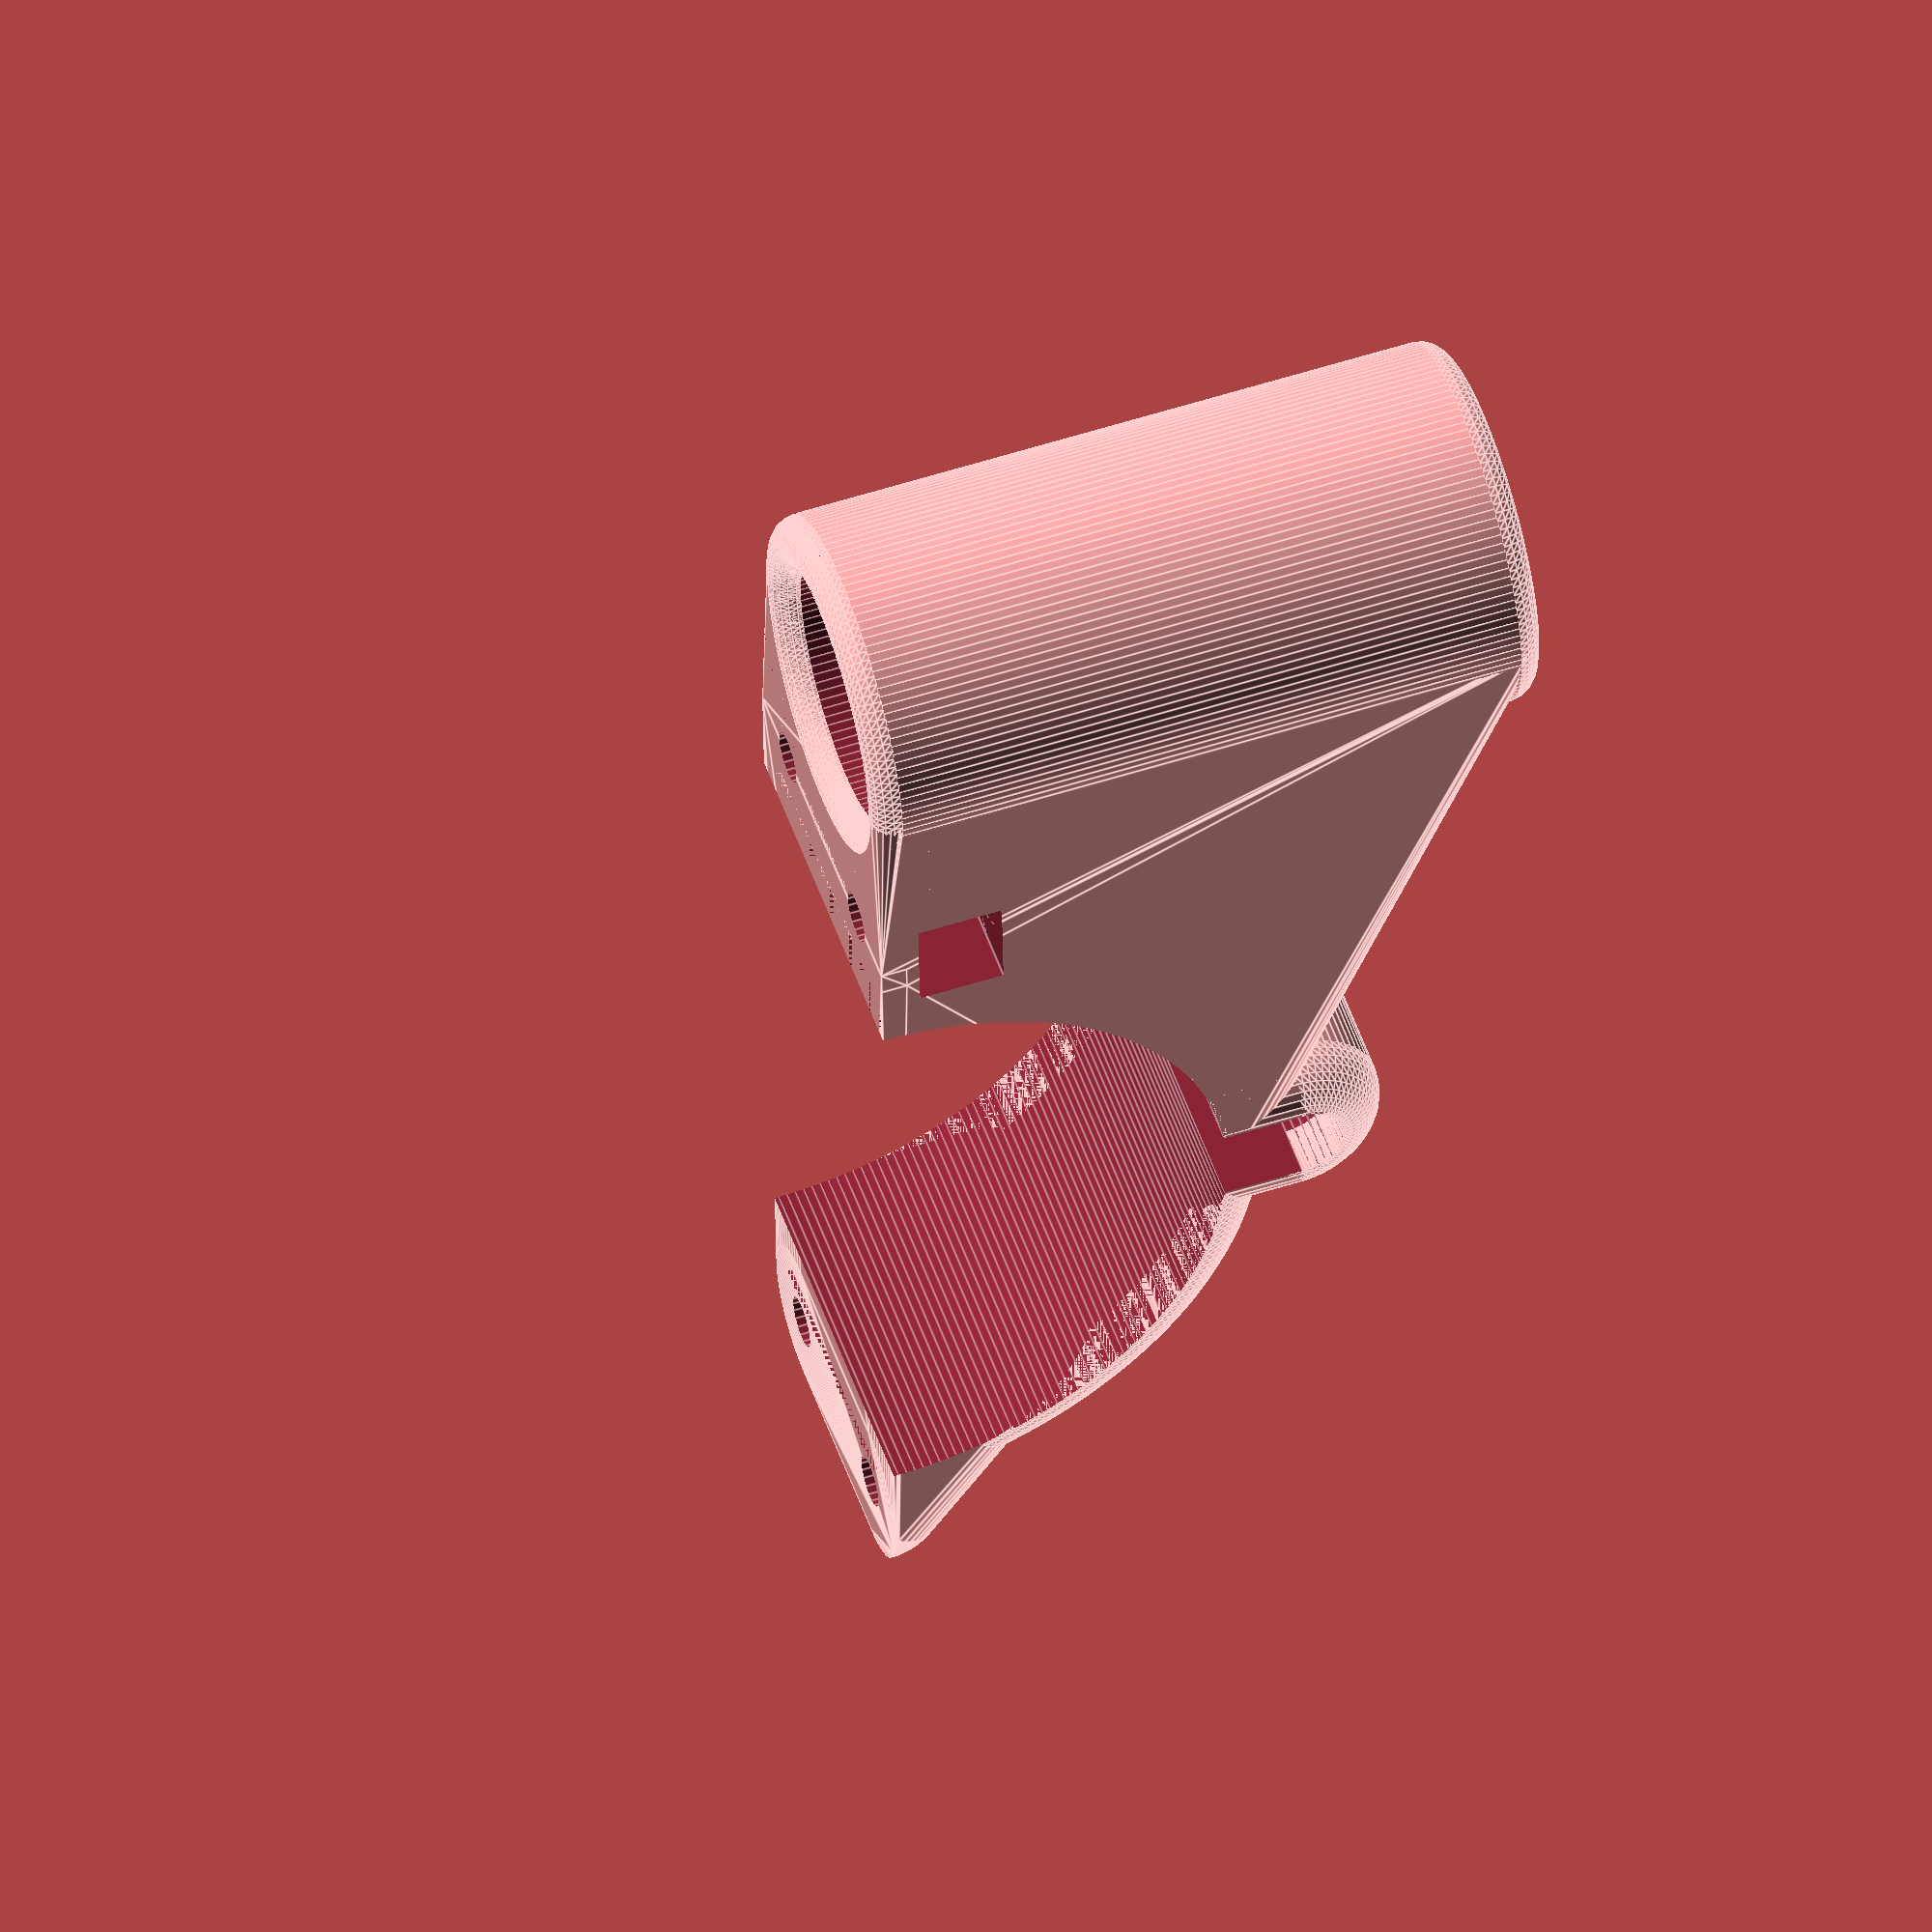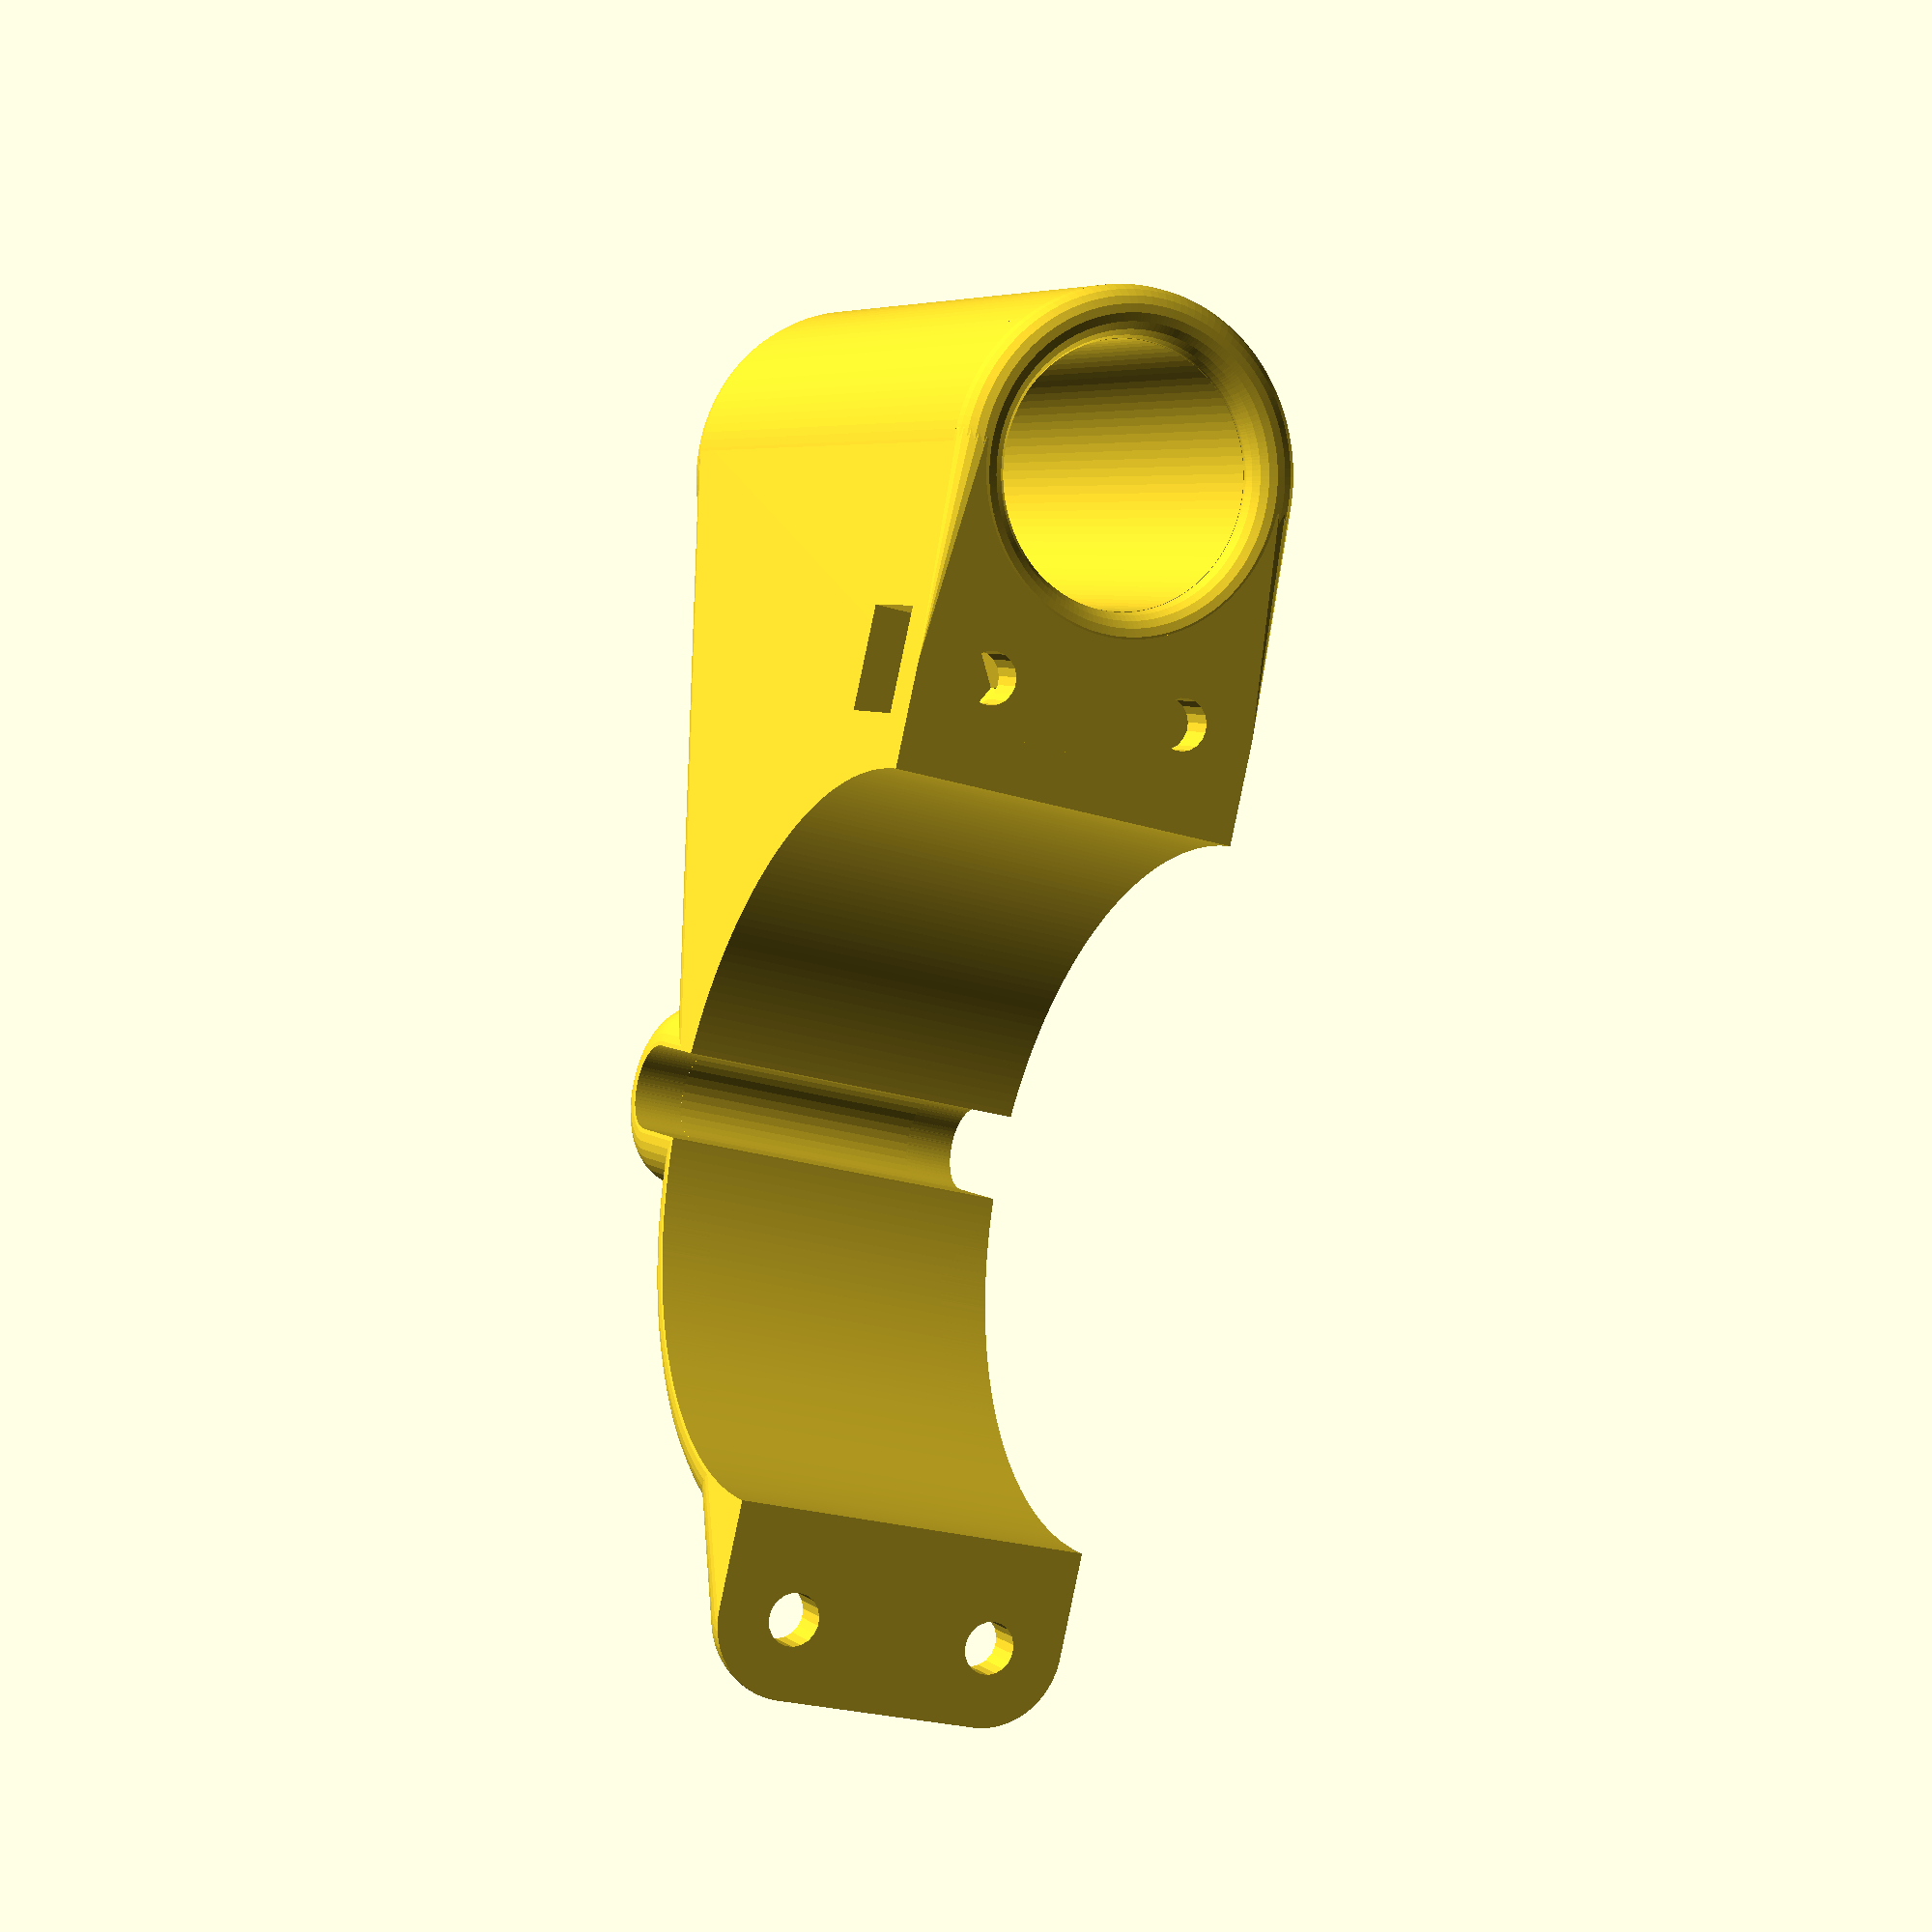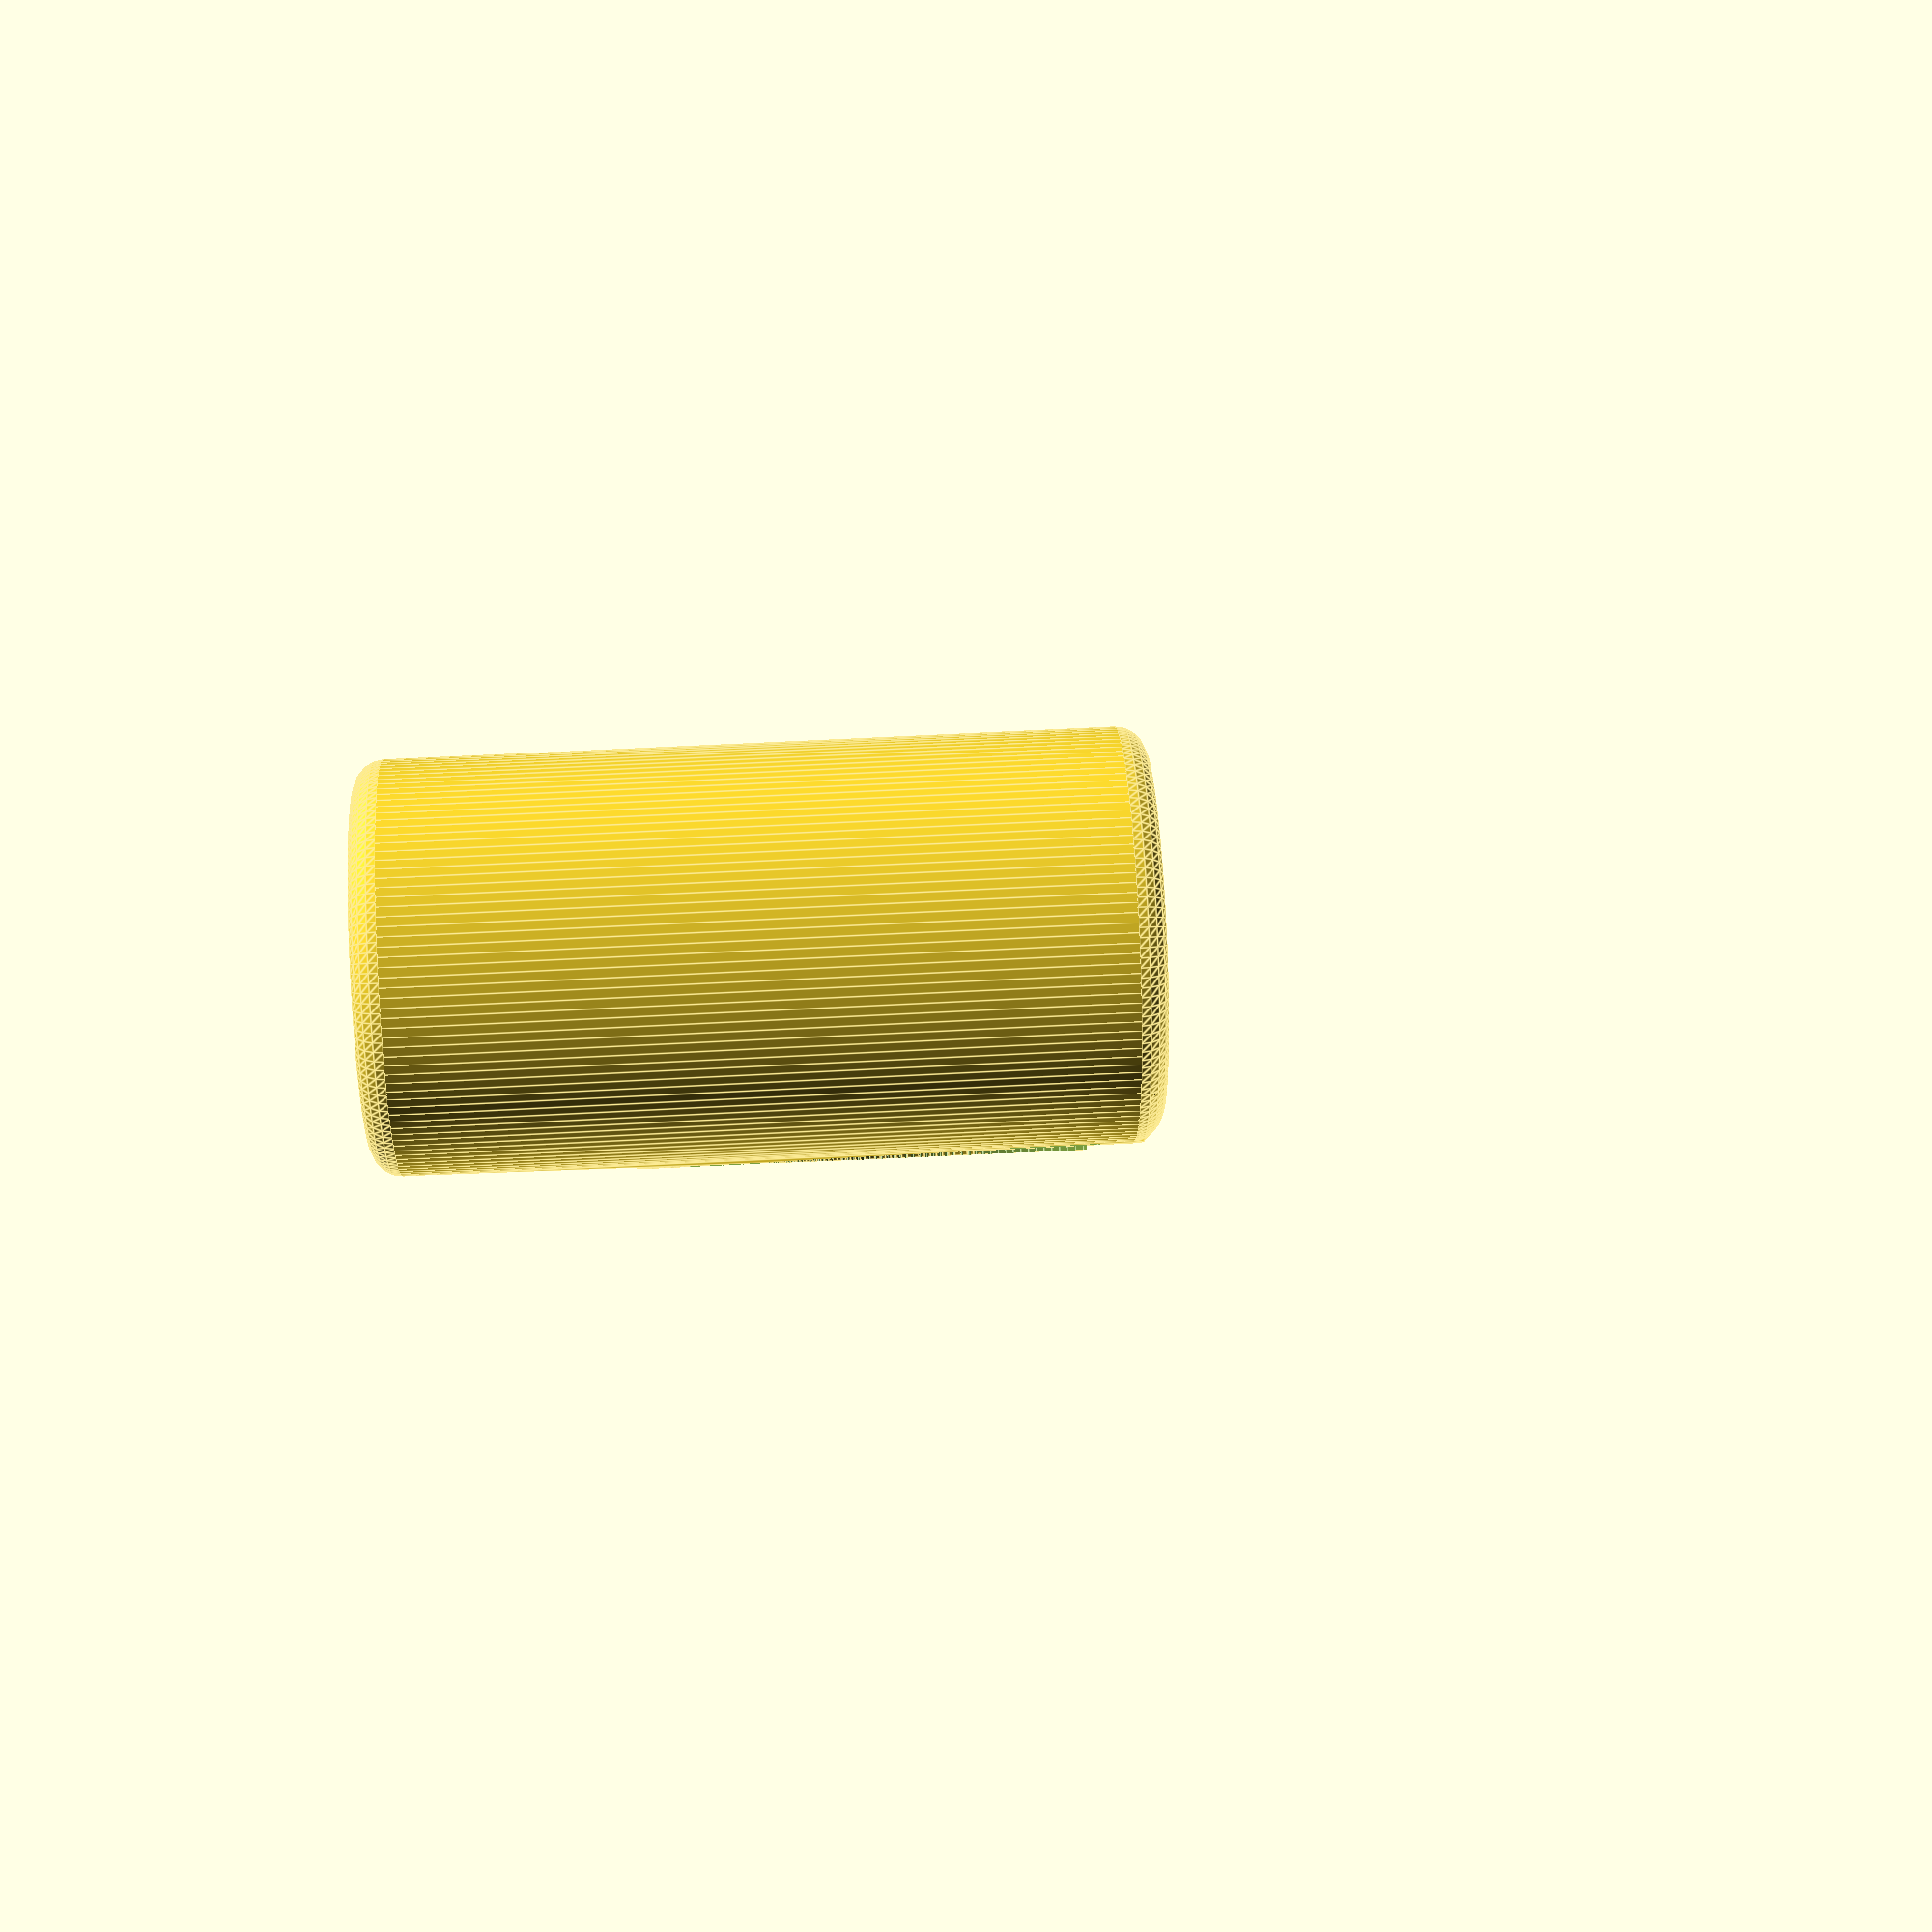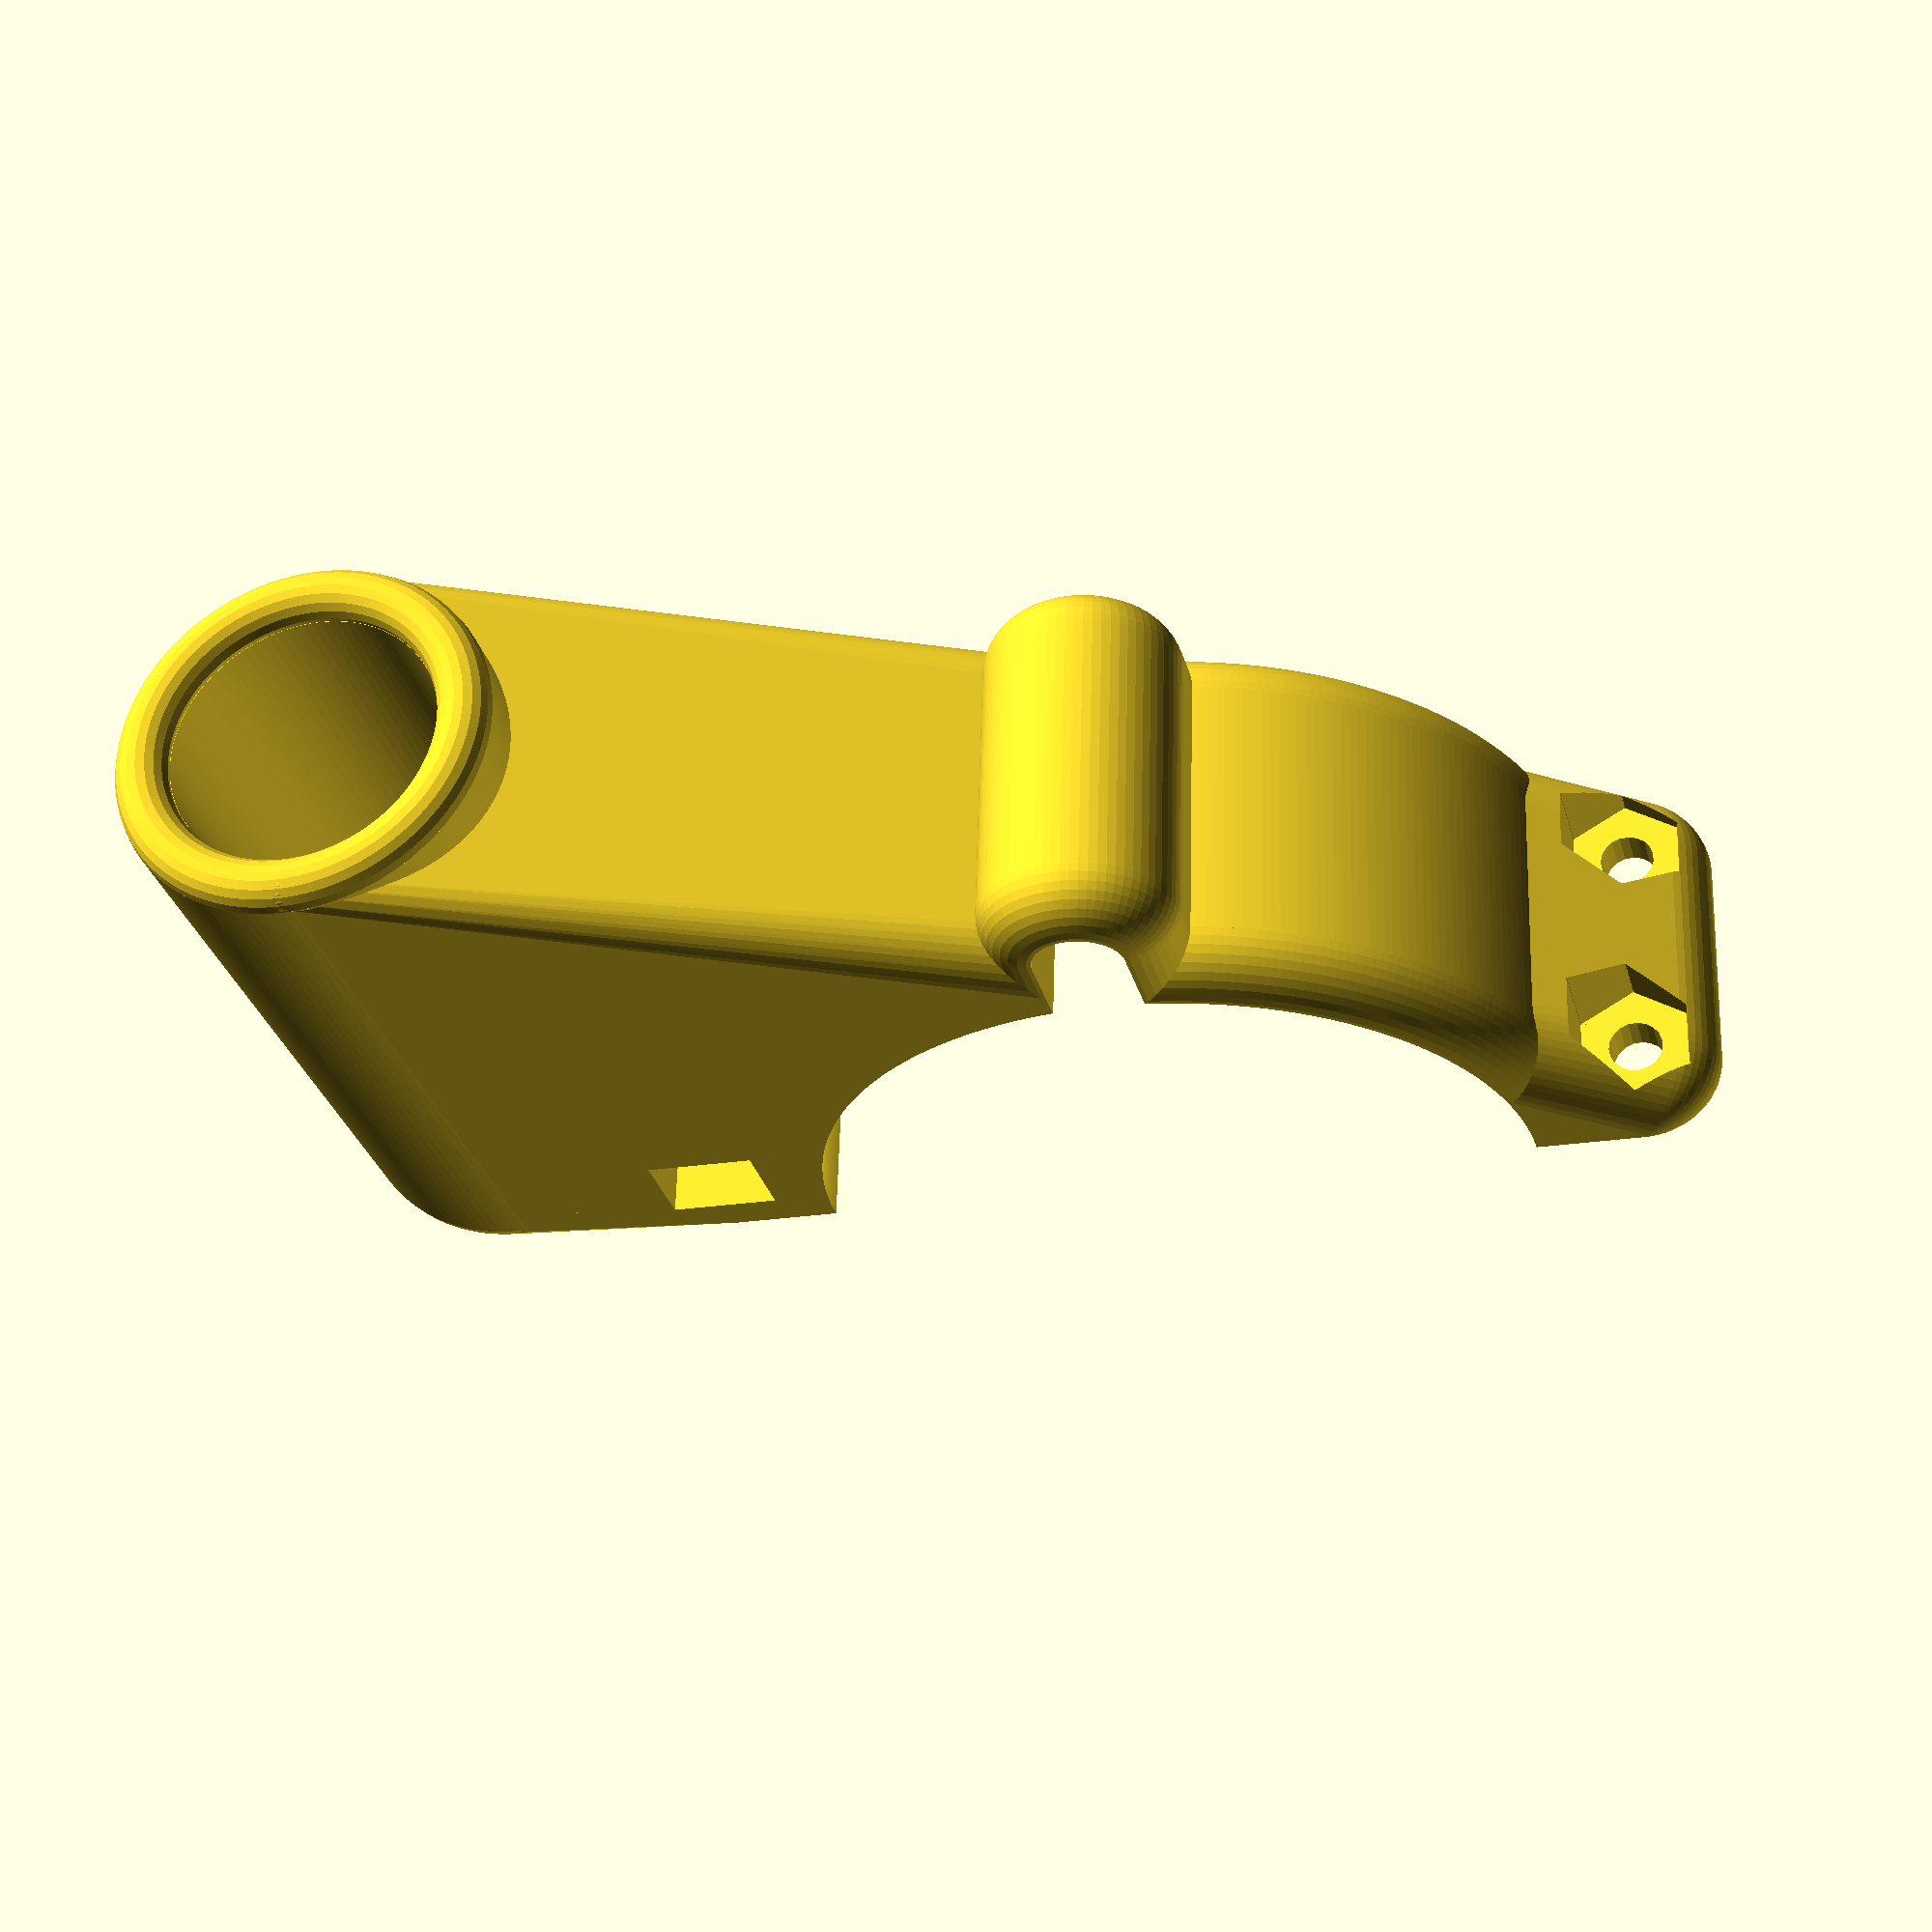
<openscad>
/* [General] */

part = 4; // [1:Complete Lockholder Set, 2:Single Lockholder Set, 3:Top Part, 4:Bottom Part, 5:Assembled Lockholder Set]

// wall thickness
Thickness = 3; // [0.5:0.1:10]

// On FDM printers, it is preferable to rotate this object to have the top tube part standing and the lock tube part laying.
FDMOptimized = true;

// Number of Fragments (0 for disabled)
$fn = 0; // [0:1:200]

// Minimum Angle for a Fragment
$fa = 0.5; // [0.01:0.01:50]

// Minimum Size of a Fragment
$fs = 0.5; // [0.01:0.01:50]

/* [Bike and Lock] */

TopTubeDiameter = 40.5; // [1:0.01:300]

// make it a little bigger for easy insertion
LockDiameter = 15.1; // [1:0.01:300]

// longer prevents vibrations but may be clumsy
LocktubeLength = 40; // [1:0.01:300]

// Make the Locktube "oval"
LockAdditionalSlotWidth = 0; // [0:0.01:300]

// between top part and bottom part - bigger values for tighter fit (I suggest to leave it at 0)
Offset = 0; // [0:0.01:300]

/* [Screws and Nuts] */

// A/F in this [picture](https://en.wikipedia.org/wiki/Nut_(hardware)#/media/File:Nut_quote.png)
NutDiameter = 6.01; // [0:0.01:100]

NutHeight = 5; // [0:0.01:100]

ScrewHeadDiameter = 5.5; // [0:0.01:100]

ScrewThreadDiameter = 3; // [0:0.01:100]

// share of the wall thickness for the screw holes
ScrewholeThickness = 0.75; // [0:0.001:1]

/* [Cable Shafts] */
topCable1Width = 0; // [0:0.01:100]
topCable1Height = 0; // [0:0.01:100]
topCable1Angle = 0; // [-90:0.01:90]
topCable2Height = 0; // [0:0.01:100]
topCable2Width = 0; // [0:0.01:100]
topCable2Angle = 15; // [-90:0.01:90]
topCable3Width = 0; // [0:0.01:100]
topCable3Height = 0; // [0:0.01:100]
topCable3Angle = -15; // [-90:0.01:90]

bottomCable1Width = 5; // [0:0.01:100]
bottomCable1Height = 7; // [0:0.01:100]
bottomCable1Angle = 0; // [-90:0.01:90]
bottomCable2Width = 0; // [0:0.01:100]
bottomCable2Height = 0; // [0:0.01:100]
bottomCable2Angle = 15; // [-90:0.01:90]
bottomCable3Width = 0; // [0:0.01:100]
bottomCable3Height = 0; // [0:0.01:100]
bottomCable3Angle = -15; // [-90:0.01:90]

/* [Hidden] */

if (part == 1) {
	completeLockHolderSet(
		diameterTopTube = TopTubeDiameter,
		lengthLock = LocktubeLength,
		diameterLock = LockDiameter,
		lockAdditionalSlotWidth = LockAdditionalSlotWidth,

		nutDiameter = NutDiameter,
		nutHeight = NutHeight,
		screwDiameter = ScrewHeadDiameter,
		threadDiameter = ScrewThreadDiameter,

		thickness = Thickness,
		offset = Offset,
		screwOffsetShare = ScrewholeThickness,

		topCable1Width = topCable1Width,
		topCable1Height = topCable1Height,
		topCable1Angle = topCable1Angle,
		topCable2Width = topCable2Width,
		topCable2Height = topCable2Height,
		topCable2Angle = topCable2Angle,
		topCable3Width = topCable3Width,
		topCable3Height = topCable3Height,
		topCable3Angle = topCable3Angle,

		bottomCable1Width = bottomCable1Width,
		bottomCable1Height = bottomCable1Height,
		bottomCable1Angle = bottomCable1Angle,
		bottomCable2Width = bottomCable2Width,
		bottomCable2Height = bottomCable2Height,
		bottomCable2Angle = bottomCable2Angle,
		bottomCable3Width = bottomCable3Width,
		bottomCable3Height = bottomCable3Height,
		bottomCable3Angle = bottomCable3Angle,
		
		fdmOpt = FDMOptimized
	);
} else if (part == 2) {
	lockHolderSet(
		diameterTopTube = TopTubeDiameter,
		lengthLock = LocktubeLength,
		diameterLock = LockDiameter,
		lockAdditionalSlotWidth = LockAdditionalSlotWidth,

		nutDiameter = NutDiameter,
		nutHeight = NutHeight,
		screwDiameter = ScrewHeadDiameter,
		threadDiameter = ScrewThreadDiameter,

		thickness = Thickness,
		offset = Offset,
		screwOffsetShare = ScrewholeThickness,

		topCable1Width = topCable1Width,
		topCable1Height = topCable1Height,
		topCable1Angle = topCable1Angle,
		topCable2Width = topCable2Width,
		topCable2Height = topCable2Height,
		topCable2Angle = topCable2Angle,
		topCable3Width = topCable3Width,
		topCable3Height = topCable3Height,
		topCable3Angle = topCable3Angle,

		bottomCable1Width = bottomCable1Width,
		bottomCable1Height = bottomCable1Height,
		bottomCable1Angle = bottomCable1Angle,
		bottomCable2Width = bottomCable2Width,
		bottomCable2Height = bottomCable2Height,
		bottomCable2Angle = bottomCable2Angle,
		bottomCable3Width = bottomCable3Width,
		bottomCable3Height = bottomCable3Height,
		bottomCable3Angle = bottomCable3Angle,
		
		fdmOpt = FDMOptimized
	);
} else if (part == 3) {
	topPart(
		diameterTopTube = TopTubeDiameter,
		diameterLock = LockDiameter,
		lockAdditionalSlotWidth = LockAdditionalSlotWidth,

		nutDiameter = NutDiameter,
		screwDiameter = ScrewHeadDiameter,
		threadDiameter = ScrewThreadDiameter,

		thickness = Thickness,
		offset = Offset,
		screwOffsetShare = ScrewholeThickness,

		cable1Width = topCable1Width,
		cable1Height = topCable1Height,
		cable1Angle = topCable1Angle,
		cable2Width = topCable2Width,
		cable2Height = topCable2Height,
		cable2Angle = topCable2Angle,
		cable3Width = topCable3Width,
		cable3Height = topCable3Height,
		cable3Angle = topCable3Angle,
		
		fdmOpt = FDMOptimized
	);
} else if (part == 4) {
	bottomPart(
		diameterTopTube = TopTubeDiameter,
		lengthLock = LocktubeLength,
		diameterLock = LockDiameter,
		lockAdditionalSlotWidth = LockAdditionalSlotWidth,

		nutDiameter = NutDiameter,
		nutHeight = NutHeight,
		screwDiameter = ScrewHeadDiameter,
		threadDiameter = ScrewThreadDiameter,

		thickness = Thickness,
		offset = Offset,
		screwOffsetShare = ScrewholeThickness,

		cable1Width = bottomCable1Width,
		cable1Height = bottomCable1Height,
		cable1Angle = bottomCable1Angle,
		cable2Width = bottomCable2Width,
		cable2Height = bottomCable2Height,
		cable2Angle = bottomCable2Angle,
		cable3Width = bottomCable3Width,
		cable3Height = bottomCable3Height,
		cable3Angle = bottomCable3Angle,
		
		fdmOpt = FDMOptimized
	);
} else if (part == 5) {
	assembledLockHolderSet(
		diameterTopTube = TopTubeDiameter,
		lengthLock = LocktubeLength,
		diameterLock = LockDiameter,
		lockAdditionalSlotWidth = LockAdditionalSlotWidth,

		nutDiameter = NutDiameter,
		nutHeight = NutHeight,
		screwDiameter = ScrewHeadDiameter,
		threadDiameter = ScrewThreadDiameter,

		thickness = Thickness,
		offset = Offset,
		screwOffsetShare = ScrewholeThickness,

		topCable1Width = topCable1Width,
		topCable1Height = topCable1Height,
		topCable1Angle = topCable1Angle,
		topCable2Width = topCable2Width,
		topCable2Height = topCable2Height,
		topCable2Angle = topCable2Angle,
		topCable3Width = topCable3Width,
		topCable3Height = topCable3Height,
		topCable3Angle = topCable3Angle,

		bottomCable1Width = bottomCable1Width,
		bottomCable1Height = bottomCable1Height,
		bottomCable1Angle = bottomCable1Angle,
		bottomCable2Width = bottomCable2Width,
		bottomCable2Height = bottomCable2Height,
		bottomCable2Angle = bottomCable2Angle,
		bottomCable3Width = bottomCable3Width,
		bottomCable3Height = bottomCable3Height,
		bottomCable3Angle = bottomCable3Angle,
		
		fdmOpt = FDMOptimized
	);
} else {
	completeLockHolderSet(
		diameterTopTube = TopTubeDiameter,
		lengthLock = LocktubeLength,
		diameterLock = LockDiameter,
		lockAdditionalSlotWidth = LockAdditionalSlotWidth,

		nutDiameter = NutDiameter,
		nutHeight = NutHeight,
		screwDiameter = ScrewHeadDiameter,
		threadDiameter = ScrewThreadDiameter,

		thickness = Thickness,
		offset = Offset,
		screwOffsetShare = ScrewholeThickness,

		topCable1Width = topCable1Width,
		topCable1Height = topCable1Height,
		topCable1Angle = topCable1Angle,
		topCable2Width = topCable2Width,
		topCable2Height = topCable2Height,
		topCable2Angle = topCable2Angle,
		topCable3Width = topCable3Width,
		topCable3Height = topCable3Height,
		topCable3Angle = topCable3Angle,
		bottomCable1Width = bottomCable1Width,
		bottomCable1Height = bottomCable1Height,
		bottomCable1Angle = bottomCable1Angle,
		bottomCable2Width = bottomCable2Width,
		bottomCable2Height = bottomCable2Height,
		bottomCable2Angle = bottomCable2Angle,
		bottomCable3Width = bottomCable3Width,
		bottomCable3Height = bottomCable3Height,
		bottomCable3Angle = bottomCable3Angle,
		
		fdmOpt = FDMOptimized
	);
}

// lockholder v 2.3

// Functions
// - Set of Top Part and Bottom Part
module lockHolderSet
(
	diameterTopTube = 30,
	lengthLock = 50,
	diameterLock = 15,
	lockAdditionalSlotWidth = 0,

	nutDiameter = 10,
	nutHeight = 5,
	screwDiameter = 10,
	threadDiameter = 6,

	thickness = 5,
	offset = 2,
	screwOffsetShare = 0.75,
	
	topCable1Width = 0,
	topCable1Height = 0,
	topCable1Angle = 0,
	topCable2Width = 0,
	topCable2Height = 0,
	topCable2Angle = 15,
	topCable3Width = 0,
	topCable3Height = 0,
	topCable3Angle = -15,

	bottomCable1Width = 0,
	bottomCable1Height = 0,
	bottomCable1Angle = 0,
	bottomCable2Width = 0,
	bottomCable2Height = 0,
	bottomCable2Angle = 15,
	bottomCable3Width = 0,
	bottomCable3Height = 0,
	bottomCable3Angle = -15,
	
	fdmOpt = true
)
{
	shellDiameter = shellDiameter(nutDiameter, screwDiameter);
	lengthTopTube = lengthTopTube(diameterLock, shellDiameter, thickness, lockAdditionalSlotWidth, fdmOpt);
	screwBarWidth = screwBarWidth(shellDiameter, thickness);

	translate(v = [(diameterTopTube / 2) + screwBarWidth + (1.5 * thickness), 0, 0]) {
		topPart(diameterTopTube, diameterLock, lockAdditionalSlotWidth, nutDiameter, screwDiameter, threadDiameter, thickness, offset, screwOffsetShare, topCable1Width, topCable1Height, topCable1Angle, topCable2Width, topCable2Height, topCable2Angle, topCable3Width, topCable3Height, topCable3Angle, fdmOpt);
	}

	translate(v = [(-1) * ((diameterTopTube / 2) + screwBarWidth + (1.5 * thickness)), 0, 0]) {
		rotate(a = [0, 0, 180]) {
			bottomPart(diameterTopTube, lengthLock, diameterLock, lockAdditionalSlotWidth, nutDiameter, nutHeight, screwDiameter, threadDiameter, thickness, offset, screwOffsetShare, bottomCable1Width, bottomCable1Height, bottomCable1Angle, bottomCable2Width, bottomCable2Height, bottomCable2Angle, bottomCable3Width, bottomCable3Height, bottomCable3Angle, fdmOpt);
		}
	}
}

// - Complete Set of 2 Top Parts and 2 Bottom Parts
module completeLockHolderSet
(
	diameterTopTube = 30,
	lengthLock = 50,
	diameterLock = 15,
	lockAdditionalSlotWidth = 0,

	nutDiameter = 10,
	nutHeight = 5,
	screwDiameter = 10,
	threadDiameter = 6,

	thickness = 5,
	offset = 2,
	screwOffsetShare = 0.75,
	
	topCable1Width = 0,
	topCable1Height = 0,
	topCable1Angle = 0,
	topCable2Width = 0,
	topCable2Height = 0,
	topCable2Angle = 15,
	topCable3Width = 0,
	topCable3Height = 0,
	topCable3Angle = -15,

	bottomCable1Width = 0,
	bottomCable1Height = 0,
	bottomCable1Angle = 0,
	bottomCable2Width = 0,
	bottomCable2Height = 0,
	bottomCable2Angle = 15,
	bottomCable3Width = 0,
	bottomCable3Height = 0,
	bottomCable3Angle = -15,
	
	fdmOpt = true
)
{
	shellDiameter = shellDiameter(nutDiameter, screwDiameter);
	lengthTopTube = lengthTopTube(diameterLock, shellDiameter, thickness, lockAdditionalSlotWidth, fdmOpt);
	screwBarWidth = screwBarWidth(shellDiameter, thickness);

	translate(v = [0, (lengthTopTube + thickness) / 2, 0]) {
		lockHolderSet(diameterTopTube, lengthLock, diameterLock, lockAdditionalSlotWidth, nutDiameter, screwDiameter, threadDiameter, thickness, offset, screwOffsetShare, topCable1Width,	topCable1Height, topCable1Angle, topCable2Width, topCable2Height, topCable2Angle, topCable3Width, topCable3Height, topCable3Angle,	bottomCable1Width, bottomCable1Height, bottomCable1Angle, bottomCable2Width, bottomCable2Height, bottomCable2Angle, bottomCable3Width, bottomCable3Height, bottomCable3Angle, fdmOpt);
	}

	translate(v = [0, (-1) * ((lengthTopTube + thickness) / 2), 0]) {
		lockHolderSet(diameterTopTube, lengthLock, diameterLock, lockAdditionalSlotWidth, nutDiameter, screwDiameter, threadDiameter, thickness, offset, screwOffsetShare, topCable1Width,	topCable1Height, topCable1Angle, topCable2Width, topCable2Height, topCable2Angle, topCable3Width, topCable3Height, topCable3Angle,	bottomCable1Width, bottomCable1Height, bottomCable1Angle, bottomCable2Width, bottomCable2Height, bottomCable2Angle, bottomCable3Width, bottomCable3Height, bottomCable3Angle, fdmOpt);
	}
}

// - Set of Top Part and Bottom Part Assembled
module assembledLockHolderSet
(
	diameterTopTube = 30,
	lengthLock = 50,
	diameterLock = 15,
	lockAdditionalSlotWidth = 0,

	nutDiameter = 10,
	nutHeight = 5,
	screwDiameter = 10,
	threadDiameter = 6,

	thickness = 5,
	offset = 2,
	screwOffsetShare = 0.75,
	
	topCable1Width = 0,
	topCable1Height = 0,
	topCable1Angle = 0,
	topCable2Width = 0,
	topCable2Height = 0,
	topCable2Angle = 15,
	topCable3Width = 0,
	topCable3Height = 0,
	topCable3Angle = -15,

	bottomCable1Width = 0,
	bottomCable1Height = 0,
	bottomCable1Angle = 0,
	bottomCable2Width = 0,
	bottomCable2Height = 0,
	bottomCable2Angle = 15,
	bottomCable3Width = 0,
	bottomCable3Height = 0,
	bottomCable3Angle = -15,

	fdmOpt = true
)
{
	shellDiameter = shellDiameter(nutDiameter, screwDiameter);
	lengthTopTube = lengthTopTube(diameterLock, shellDiameter, thickness, lockAdditionalSlotWidth, fdmOpt);
	screwBarWidth = screwBarWidth(shellDiameter, thickness);

	translate([0,0,offset/2]) {
		topPart(diameterTopTube, diameterLock, lockAdditionalSlotWidth, nutDiameter, screwDiameter, threadDiameter, thickness, offset, screwOffsetShare, topCable1Width, topCable1Height, topCable1Angle, topCable2Width, topCable2Height, topCable2Angle, topCable3Width, topCable3Height, topCable3Angle, fdmOpt);
	}
	
	translate([0,0,-offset/2]) {
		rotate(a = [0, 180, 180]) {
			bottomPart(diameterTopTube, lengthLock, diameterLock, lockAdditionalSlotWidth, nutDiameter, nutHeight, screwDiameter, threadDiameter, thickness, offset, screwOffsetShare, bottomCable1Width, bottomCable1Height, bottomCable1Angle, bottomCable2Width, bottomCable2Height, bottomCable2Angle, bottomCable3Width, bottomCable3Height, bottomCable3Angle, fdmOpt);
		}
	}
}


// Object with cables
// - Top Part
module topPart
(
	diameterTopTube = 30,
	diameterLock = 15,
	lockAdditionalSlotWidth = 0,

	nutDiameter = 10,
	screwDiameter = 10,
	threadDiameter = 6,

	thickness = 5,
	offset = 2,
	screwOffsetShare = 0.75,
	
	cable1Width = 0,
	cable1Height = 0,
	cable1Angle = 0,
	cable2Width = 0,
	cable2Height = 0,
	cable2Angle = 15,
	cable3Width = 0,
	cable3Height = 0,
	cable3Angle = -15,
	
	fdmOpt = true
)
{
	shellDiameter = shellDiameter(nutDiameter, screwDiameter);
	lengthTopTube = lengthTopTube(diameterLock, shellDiameter, thickness, lockAdditionalSlotWidth, fdmOpt);
	difference() {
		union() {

			topPartPlain
			(
				diameterTopTube,
				diameterLock,
				lockAdditionalSlotWidth,
				shellDiameter,
				screwDiameter,
				threadDiameter,
				thickness,
				offset,
				screwOffsetShare,
				fdmOpt
			);
			union() {
				if (cable1Height > 0 && cable1Width > 0) {
					cablePart(diameterTopTube, lengthTopTube, (cable1Width + (2 * thickness)), (cable1Height + thickness), cable1Angle, thickness, offset);
				}
				if (cable2Height > 0 && cable2Width > 0) {
					cablePart(diameterTopTube, lengthTopTube, (cable2Width + (2 * thickness)), (cable2Height + thickness), cable2Angle, thickness, offset);
				}
				if (cable3Height > 0 && cable3Width > 0) {
					cablePart(diameterTopTube, lengthTopTube, (cable3Width + (2 * thickness)), (cable3Height + thickness), cable3Angle, thickness, offset);
				}
			}
		};
		union() {
			if (cable1Height > 0 && cable1Width > 0) {
				cablePart(diameterTopTube, (lengthTopTube + 2), cable1Width, cable1Height, cable1Angle, thickness, offset, true);
			}
			if (cable2Height > 0 && cable2Width > 0) {
				cablePart(diameterTopTube, (lengthTopTube + 2), cable2Width, cable2Height, cable2Angle, thickness, offset, true);
			}
			if (cable3Height > 0 && cable3Width > 0) {
				cablePart(diameterTopTube, (lengthTopTube + 2), cable3Width, cable3Height, cable3Angle, thickness, offset, true);
			}
		}
	};
}

// - Bottom Part
module bottomPart
(
	diameterTopTube = 30,
	lengthLock = 50,
	diameterLock = 15,
	lockAdditionalSlotWidth = 0,

	nutDiameter = 10,
	nutHeight = 5,
	screwDiameter = 10,
	threadDiameter = 6,

	thickness = 5,
	offset = 2,
	screwOffsetShare = 0.75,
	
	cable1Width = 0,
	cable1Height = 0,
	cable1Angle = 0,
	cable2Width = 0,
	cable2Height = 0,
	cable2Angle = 20,
	cable3Width = 0,
	cable3Height = 0,
	cable3Angle = -15,
	
	fdmOpt = true
)
{
	shellDiameter = shellDiameter(nutDiameter, screwDiameter);
	lengthTopTube = lengthTopTube(diameterLock, shellDiameter, thickness, lockAdditionalSlotWidth, fdmOpt);

	difference() {
		union() {
			bottomPartPlain
			(
				diameterTopTube,
				lengthLock,
				diameterLock,
				lockAdditionalSlotWidth,
				shellDiameter,
				nutDiameter,
				nutHeight,
				threadDiameter,
				thickness,
				offset,
				screwOffsetShare,
				fdmOpt
			);
			union() {
				if (cable1Height > 0 && cable1Width > 0) {
					cablePart(diameterTopTube, lengthTopTube, (cable1Width + (2 * thickness)), (cable1Height + thickness), cable1Angle, thickness, offset);
				}
				if (cable2Height > 0 && cable2Width > 0) {
					cablePart(diameterTopTube, lengthTopTube, (cable2Width + (2 * thickness)), (cable2Height + thickness), cable2Angle, thickness, offset);
				}
				if (cable3Height > 0 && cable3Width > 0) {
					cablePart(diameterTopTube, lengthTopTube, (cable3Width + (2 * thickness)), (cable3Height + thickness), cable3Angle, thickness, offset);
				}
			}
		};
		union() {
			if (cable1Height > 0 && cable1Width > 0) {
				cablePart(diameterTopTube, (lengthTopTube + 2), cable1Width, cable1Height, cable1Angle, thickness, offset, true);
			}
			if (cable2Height > 0 && cable2Width > 0) {
				cablePart(diameterTopTube, (lengthTopTube + 2), cable2Width, cable2Height, cable2Angle, thickness, offset, true);
			}
			if (cable3Height > 0 && cable3Width > 0) {
				cablePart(diameterTopTube, (lengthTopTube + 2), cable3Width, cable3Height, cable3Angle, thickness, offset, true);
			}
		}
	};
}

// Plain Objects (without cables)
// - Top Part
module topPartPlain
(
	diameterTopTube,
	diameterLock,
	lockAdditionalSlotWidth,
	shellDiameter,
	screwDiameter,
	threadDiameter,
	thickness,
	offset,
	screwOffsetShare,
	fdmOpt
)
{
	lengthTopTube = lengthTopTube(diameterLock, shellDiameter, thickness, lockAdditionalSlotWidth, fdmOpt);
	screwBarWidth = screwBarWidth(shellDiameter, thickness);
	
	translate(v = [0, lengthTopTube / 2, 0]) {
		topPart1(lengthTopTube, diameterTopTube, diameterLock, lockAdditionalSlotWidth, shellDiameter, screwDiameter, threadDiameter, thickness, offset, screwOffsetShare, fdmOpt);
		if (!fdmOpt) {
			translate(v = [0, (-1) * (shellDiameter + (thickness / 2)), 0]) {
				doubleStabilityBracing(diameterTopTube, screwBarWidth, thickness, offset);
			}
			translate(v = [0, (-1) * (lengthTopTube - (shellDiameter + (1.5 * thickness))), 0]) {
				doubleStabilityBracing(diameterTopTube, screwBarWidth, thickness, offset);
			}
		}
	}
}

// - Bottom Part
module bottomPartPlain
(
	diameterTopTube,
	lengthLock,
	diameterLock,
	lockAdditionalSlotWidth,
	shellDiameter,
	nutDiameter,
	nutHeight,
	threadDiameter,
	thickness,
	offset,
	screwOffsetShare,
	fdmOpt
)
{
	lengthTopTube = lengthTopTube(diameterLock, shellDiameter, thickness, lockAdditionalSlotWidth, fdmOpt);
	screwBarWidth = screwBarWidth(shellDiameter, thickness);
	lockTubeXOffset = lockTubeXOffset(diameterLock, shellDiameter, diameterTopTube, diameterLock, thickness, lockAdditionalSlotWidth, fdmOpt);

	translate(v = [0, lengthTopTube / 2, 0]) {
		difference() {
			union() {
				bottomPart1(lengthTopTube, diameterTopTube, lengthLock, diameterLock, lockAdditionalSlotWidth, shellDiameter, nutDiameter, nutHeight, threadDiameter, thickness, offset, screwOffsetShare, fdmOpt);
				if (!fdmOpt) {
					translate(v = [0, (-1) * (shellDiameter + (thickness / 2)), 0]) {
						doubleStabilityBracing(diameterTopTube, screwBarWidth, thickness, offset);
					}
					translate(v = [0, (-1) * (lengthTopTube - (shellDiameter + (1.5 * thickness))), 0]) {
						doubleStabilityBracing(diameterTopTube, screwBarWidth, thickness, offset);
					}
					translate(v = [0, (-1) * ((lengthTopTube - thickness) / 2), 0]) {
						lockBracing(diameterTopTube, lengthLock, thickness, offset);
					}
				}
			}
			translate(v = [lockTubeXOffset, (-1) * (lengthTopTube / 2), (lengthLock - (thickness / 2))]) {
				carveInnerHalfRoundTube(diameterLock, thickness, lockAdditionalSlotWidth);
			}
			translate(v = [lockTubeXOffset, (-1) * (lengthTopTube / 2), 0]) {
				rotate(a = [180, 0, 0]) {
					difference() {
						translate(v = [0, 0, (-1) * (thickness / 2)]) {
							carveInnerHalfRoundTube(diameterLock, thickness, lockAdditionalSlotWidth);
						}
					}
				}
			}
			translate(v = [lockTubeXOffset, -(lengthTopTube / 2), -1]) {
				cylinder(d = diameterLock, h = max((diameterTopTube / 2), lengthLock) + 2);
			}
		}
	}
}

// Modules

module topPart1(lengthTopTube, diameterTopTube, diameterLock, lockAdditionalSlotWidth, shellDiameter, screwDiameter, threadDiameter, thickness, offset, screwOffsetShare, fdmOpt) {
	screwBarWidth = screwBarWidth(shellDiameter, thickness);
	lockTubeXOffset = lockTubeXOffset(diameterLock, shellDiameter, diameterTopTube, diameterLock, thickness, lockAdditionalSlotWidth, fdmOpt);

	translate(v = [0, 0, (-1) * (offset / 2)]) {
		rotate(a = [90, 0, 0]) {
			difference() {
				union() {
					halfTube(lengthTopTube, diameterTopTube, thickness, offset);
					if (fdmOpt) {
						fdmOptBracingTop(lengthTopTube, diameterTopTube, shellDiameter, offset, thickness);
					} else {
						screwBar(shellDiameter, screwDiameter, lengthTopTube, diameterTopTube, thickness, offset, screwOffsetShare);
					}
				}
	// -- Hole for Lock Tube
				translate(v = [lockTubeXOffset, thickness + (offset / 2) + 1, lengthTopTube / 2]) {
					rotate(a = [90, 0, 0]) {
						union() {
							difference() {
								carveRing(diameterLock, thickness, lockAdditionalSlotWidth);
								if (fdmOpt) {
									translate(v = [(-1) * (thickness / 2), 0, 0]) {
										cube([diameterLock + 1, diameterLock + thickness + lockAdditionalSlotWidth + 2, ((thickness + 2))], true);
									}
								} else {
									translate(v = [(-1) * ((diameterLock + thickness) / 2), 0, 0]) {
										cube([thickness, diameterLock + thickness + lockAdditionalSlotWidth + 2, ((thickness + 2))], true);
									}
									translate(v = [(-1) * (((diameterLock / 2) + thickness) / 2), (diameterLock + lockAdditionalSlotWidth + thickness) / 2, 0]) {
										cube([(diameterLock / 2) + thickness + 4, thickness, ((thickness + 2))], true);
									}
									translate(v = [(-1) * (((diameterLock / 2) + thickness) / 2), (-1) * (diameterLock + lockAdditionalSlotWidth + thickness) / 2, 0]) {
										cube([(diameterLock / 2) + thickness + 4, thickness, ((thickness + 2))], true);
									}
								}
							}
							if (fdmOpt) {
								translate(v = [0,0,-(((diameterTopTube - offset) / 2))]) {
									if(lockAdditionalSlotWidth == 0) {
										cylinder(r = diameterLock / 2, h = ((diameterTopTube - offset) / 2) + thickness + 2);
									} else {
										union() {
											translate([0,-(lockAdditionalSlotWidth / 2),0]) {
												cylinder(r = diameterLock / 2, h = ((diameterTopTube - offset) / 2) + thickness + 2);
											}
											translate([-((diameterLock / 2)),-(lockAdditionalSlotWidth/2),]) {
												cube([diameterLock, lockAdditionalSlotWidth, ((diameterTopTube - offset) / 2) + thickness + 2]);
											}
											translate([0,lockAdditionalSlotWidth / 2,0]) {
												cylinder(r = diameterLock / 2, h = ((diameterTopTube - offset) / 2) + thickness + 2);
											}
										}
									}
								}
							}
						}
						translate(v = [screwBarWidth, 0, (thickness / 2) + 1]) {
							cube([diameterLock, diameterLock + lockAdditionalSlotWidth + thickness + 2, thickness + 4], true);
						}
					}
				}
	// -- Screw Holes
				screwHeadHolesComplete(shellDiameter, screwDiameter, threadDiameter, diameterTopTube, lengthTopTube, thickness, offset, screwOffsetShare);
			}
		}
	}
}

module bottomPart1(lengthTopTube, diameterTopTube, lengthLock, diameterLock, lockAdditionalSlotWidth, shellDiameter, nutDiameter, nutHeight, threadDiameter, thickness, offset, screwOffsetShare, fdmOpt) {
	screwBarWidth = screwBarWidth(shellDiameter, thickness);
	lockTubeXOffset = lockTubeXOffset(diameterLock, shellDiameter, diameterTopTube, diameterLock, thickness, lockAdditionalSlotWidth, fdmOpt);

	translate(v = [0, 0, (-1) * (offset / 2)]) {
		rotate(a = [90, 0, 0]) {
			difference() {
				union() {
					halfTube(lengthTopTube, diameterTopTube, thickness, offset);
					if (fdmOpt) {
						fdmOptBracingBottom(lockTubeXOffset, lengthTopTube, lengthLock, diameterTopTube, shellDiameter, offset, thickness);
					} else {
						screwBar(shellDiameter, nutDiameter, lengthTopTube, diameterTopTube, thickness, offset, screwOffsetShare);
					}
	// -- Lock Tube
					translate(v = [lockTubeXOffset, lengthLock + (offset / 2), lengthTopTube / 2]) {
						difference() {
							rotate(a = [90, 0, 0]) {
								tube(lengthLock, diameterLock, thickness, lockAdditionalSlotWidth);
							}
							rotate(a = [-90, 0, 0]) {
								translate([0,0,-(thickness / 2)]) {
									carveRoundTube(diameterLock, thickness, lockAdditionalSlotWidth);
								}
							}
							rotate(a = [90, 0, 0]) {
								translate([0, 0, lengthLock + ((offset - thickness) / 2)]) {
									carveRoundTube(diameterLock, thickness, lockAdditionalSlotWidth);
								}
							}
						}
					}
				}
	// -- Hole for Lock Tube
				translate(v = [lockTubeXOffset, lengthLock + 1 + (offset / 2), lengthTopTube / 2]) {
					if(lockAdditionalSlotWidth == 0) {
						rotate(a = [90, 0, 0]) {
							cylinder(r = diameterLock / 2, h = lengthLock + 2);
						}
					} else {
						union() {
							rotate(a = [90, 0, 0]) {
								translate([0,-(lockAdditionalSlotWidth / 2),0]) {
									cylinder(r = diameterLock / 2, h = lengthLock + 2);
								}
								translate([-((diameterLock / 2)),-(lockAdditionalSlotWidth/2),]) {
									cube([diameterLock, lockAdditionalSlotWidth, lengthLock + 2]);
								}
								translate([0,lockAdditionalSlotWidth / 2,0]) {
									cylinder(r = diameterLock / 2, h = lengthLock + 2);
								}
							}
						}
					}
				}
	// -- Nut Holes
				if (fdmOpt) {
					nutHolesCompleteFdmOptT(shellDiameter, nutDiameter, threadDiameter, diameterTopTube, lengthTopTube, nutHeight, thickness, offset, screwOffsetShare);
				} else {
					nutHolesCompleteFdmOptF(shellDiameter, nutDiameter, threadDiameter, diameterTopTube + (2 * thickness), lengthTopTube, thickness, offset, screwOffsetShare);
				}
			}
		}
	}
}



module tube(height, diameter, thickness, lockAdditionalSlotWidth = 0) {
	if (lockAdditionalSlotWidth == 0) {
		difference() {
			cylinder(h = height, r = ((diameter / 2) + thickness));
			translate(v = [0, 0, -1]) {
				cylinder(h = height + 2, r = diameter / 2);
			}
		}
	} else {
		difference() {
			union() {
				translate([0,-(lockAdditionalSlotWidth / 2),0]) {
					cylinder(h = height, r = ((diameter / 2) + thickness));
				}
				translate([-((diameter / 2) + thickness),-(lockAdditionalSlotWidth/2),]) {
					cube([diameter + 2 * thickness, lockAdditionalSlotWidth, height]);
				}
				translate([0,lockAdditionalSlotWidth / 2,0]) {
					cylinder(h = height, r = (diameter / 2) + thickness);
				}
			}
			translate(v = [0, 0, -1]) {
				union() {
					translate([0,-(lockAdditionalSlotWidth / 2),0]) {
						cylinder(h = height, r = (diameter / 2));
					}
					translate([-(diameter / 2),-(lockAdditionalSlotWidth/2),0]) {
						cube([diameter, lockAdditionalSlotWidth, height]);
					}
					translate([0,lockAdditionalSlotWidth / 2,0]) {
						cylinder(h = height, r = (diameter / 2));
					}
				}
			}
		}
	}
}

module halfTube(height, diameter, thickness, offset) {
	difference() {
		tube(height, diameter, thickness);
		union() {
			translate(v = [((-1) * (diameter + (2 * thickness))) / 2, (-1) * ((diameter / 2) + thickness) - 1, -1]) {
				cube([diameter + (2 * thickness), (diameter / 2) + thickness +1 + (offset / 2), height + 2]);
			}
			translate(v = [0, 0, thickness]) {
				rotate(a = [180,0,0]) {
					carveHalfRoundTube(diameter, thickness);
				}
			}
			translate(v = [0, 0, height - thickness]) {
				carveHalfRoundTube(diameter, thickness);
			}
		}
	}
}

module screwBar(shellDiameter, holeDiameter, lengthTopTube, diameterTopTube, thickness, offset, screwOffsetShare) {
	difference() {
		union() {
			difference() {
				hull() {
					transCyl(((diameterTopTube + shellDiameter) / 2) + thickness, thickness + (offset / 2), (shellDiameter + thickness) / 2, r = ((shellDiameter + thickness) / 2), h = thickness);
					transCyl((-1) * (((diameterTopTube + shellDiameter) / 2) + thickness), thickness + (offset / 2), (shellDiameter + thickness) / 2, r = (shellDiameter + thickness) / 2, h = thickness);
					transCyl(((diameterTopTube + shellDiameter) / 2) + thickness, thickness + (offset / 2), lengthTopTube - ((shellDiameter + thickness) / 2), r = (shellDiameter + thickness) / 2, h = thickness);
					transCyl((-1) * (((diameterTopTube + shellDiameter) / 2) + thickness), thickness + (offset / 2), lengthTopTube - ((shellDiameter + thickness) / 2), r = ((shellDiameter + thickness) / 2), h = thickness);
				}
				translate(v = [((diameterTopTube + thickness) / 2) + shellDiameter, 0, 0]) {
					difference() {
						cube([thickness + 1, thickness + 1, lengthTopTube]);
						translate(v = [0, 0, -1]) {
							cylinder(r = thickness, h = lengthTopTube + 2);
						}
					}
				}
				translate(v = [(-1)*((diameterTopTube + thickness) / 2) - shellDiameter, 0, 0]) {
					difference() {
						translate(v = [(-1)*(thickness + 1), 0, 0]) {
							cube([thickness + 1, thickness + 1, lengthTopTube]);
						}
						translate(v = [0, 0, -1]) {
							cylinder(r = thickness, h = lengthTopTube + 2);
						}
					}
				}
				translate(v = [(-1) * ((diameterTopTube / 2) + 1.5 * thickness + shellDiameter), 0, lengthTopTube - thickness]) {
					difference() {
						cube([diameterTopTube + 2 * shellDiameter + 3 * thickness, thickness + 1, thickness + 1]);
						rotate(a = [0, 90, 0]) {
							translate(v = [0, 0, -1]) {
								cylinder(r = thickness, h = diameterTopTube + 2 * shellDiameter + 3 * thickness + 2);
							}
						}
					}
				}
				translate(v = [(-1) * ((diameterTopTube / 2) + 1.5 * thickness + shellDiameter), 0, thickness]) {
					difference() {
						translate(v = [0, 0, (-1)*(thickness + 1)]) {
							cube([diameterTopTube + 2 * shellDiameter + 3 * thickness, thickness + 1, thickness + 1]);
						}
						rotate(a = [0, 90, 0]) {
							translate(v = [0, 0, -1]) {
								cylinder(r = thickness, h = diameterTopTube + 2 * shellDiameter + 3 * thickness + 2);
							}
						}
					}
				}
			}
			positionShells(shellDiameter, diameterTopTube + (2 * thickness), lengthTopTube, thickness, offset, screwOffsetShare);
		}
		translate(v = [0, 0, -1]) {
			cylinder(r = diameterTopTube / 2, h = lengthTopTube + 2);
		}
	}
}

module fdmOptBracingTop(lengthTopTube, diameterTopTube, shellDiameter, offset, thickness) {
	sphRad = thickness / 2;
	difference() {
		hull() {
			// Locktube Bottom
			transDome((((diameterTopTube + shellDiameter) / 2) + thickness), sphRad + (offset / 2), (shellDiameter + thickness) / 2, r = (shellDiameter + thickness) / 2, h = thickness);
			transDome((((diameterTopTube + shellDiameter) / 2) + thickness), sphRad + (offset / 2), lengthTopTube - ((shellDiameter + thickness) / 2), r = ((shellDiameter + thickness) / 2), h = thickness);
			// TopTube Top
			transSphere(0, (diameterTopTube / 2), thickness, thickness);
			transSphere(0, (diameterTopTube / 2), lengthTopTube - thickness, thickness);
			// Shell Bottom
			transDome((-1) * (((diameterTopTube + shellDiameter) / 2) + thickness), sphRad + (offset / 2), (shellDiameter + thickness) / 2, r = (shellDiameter + thickness) / 2, h = thickness);
			transDome((-1) * (((diameterTopTube + shellDiameter) / 2) + thickness), sphRad + (offset / 2), lengthTopTube - ((shellDiameter + thickness) / 2), r = ((shellDiameter + thickness) / 2), h = thickness);
		}
		translate(v = [0, 0, -1]) {
			cylinder(r = diameterTopTube / 2, h = lengthTopTube + 2);
		}
	}
}

module fdmOptBracingBottom(lockTubeXOffset, lengthTopTube, lengthLock, diameterTopTube, shellDiameter, offset, thickness) {
	sphRad = thickness / 2;
	difference() {
		hull() {
			// Locktube Bottom
			transSphere(lockTubeXOffset, sphRad + (offset / 2), sphRad, sphRad);
			transSphere(lockTubeXOffset, sphRad + (offset / 2), lengthTopTube - sphRad, sphRad);
			// ShellEnd Bottom
			transCube(((diameterTopTube + shellDiameter) / 2) + thickness - sphRad, (offset / 2), 0, sphRad);
			transCube(((diameterTopTube + shellDiameter) / 2) + thickness - sphRad, (offset / 2), lengthTopTube - sphRad, sphRad);
			// LockTube Top
			transSphere(lockTubeXOffset, lengthLock - sphRad, sphRad, sphRad);
			transSphere(lockTubeXOffset, lengthLock - sphRad, lengthTopTube - sphRad, sphRad);
			// TopTube Top
			transSphere(0, (diameterTopTube / 2), thickness, thickness);
			transSphere(0, (diameterTopTube / 2), lengthTopTube - thickness, thickness);
			// Shell Bottom
			transDome((-1) * (((diameterTopTube + shellDiameter) / 2) + thickness), sphRad + (offset / 2), (shellDiameter + thickness) / 2, r = (shellDiameter + thickness) / 2, h = thickness);
			transDome((-1) * (((diameterTopTube + shellDiameter) / 2) + thickness), sphRad + (offset / 2), lengthTopTube - ((shellDiameter + thickness) / 2), r = ((shellDiameter + thickness) / 2), h = thickness);
		}
		translate(v = [0, 0, -1]) {
			cylinder(r = diameterTopTube / 2, h = lengthTopTube + 2);
		}
	}
}

module transCyl(x, y, z, r, h) {
	translate(v = [x, y, z]) {
		rotate(a = [90, 0, 0]) {
			cylinder(r = r, h = h);
		}
	}
}

module transSphere(x, y, z, r) {
	translate([x, y, z]) {
		sphere(r = r);
	}
}

module transCube(x, y, z, a) {
	translate([x, y, z]) {
		cube(a);
	}
}

module transDome(x, y, z, r, h) {
	translate(v = [x, y, z]) {
		rotate(a = [90, 0, 0]) {
			cylinder(r = r, h = (h - r));
		}
		difference() {
			translate(v = [0, (h - r), 0]) {
				sphere(r = r);
			}
			translate(v = [0, (h - r), 0]) {
				rotate(a = [90, 0, 0]) {
					cylinder(r = (r + 1), h = (r + 1));
				}
			}
		}
	}
}

module makeShell(diameter, thickness, offset, screwOffsetShare) {
	translate(v = [0, ((1 + screwOffsetShare) * thickness) + (offset / 2), 0]) {
		rotate(a = [90, 0, 0]) {
			difference() {
				cylinder(r = (diameter + thickness) / 2, h = ((1 + screwOffsetShare) * thickness));
				rotate(a = [180, 0, 0]) {
					translate(v = [0, 0, -thickness]) {
						difference() {
							carveHalfRoundTube(diameter - thickness, thickness);
							translate(v = [0, 0, -1]) {
								cylinder(r = diameter - 2 * thickness, thickness + 3);
							}
						}
					}
				}
			}
		}
	}
}

module makeSideNut(shellDiameter, nutDiameter, nutHeight, thickness, screwOffsetShare) {
	translate(v = [0, (screwOffsetShare * thickness) + (nutHeight / 2), 0]) {
		rotate(a = [90, 30, 0]) {
			hexagon(size = nutDiameter, height = nutHeight);
		}
			translate([-(nutDiameter / 2),-(thickness / 2) - 1,-((shellDiameter / 2) + thickness + 1)]) {
				cube([nutDiameter, nutHeight, (shellDiameter / 2) + thickness + 1]);
			}
	}
}

module makeNut(diameter, thickness, screwOffsetShare) {
	translate(v = [0, (screwOffsetShare * thickness) + 1, 0]) {
		rotate(a = [90, 0, 0]) {
			translate(v = [0, 0, (-1) * (thickness / 2)]) {
				hexagon(size = diameter, height = thickness + 2);
			}
		}
	}
}

module makeNutFdmOptT(diameter, diameterTopTube, thickness, screwOffsetShare) {
	translate(v = [0, (screwOffsetShare * thickness) + 1, 0]) {
		rotate(a = [90, 30, 0]) {
			translate(v = [0, 0, (-1) * ((diameterTopTube / 4) + (thickness / 2))]) {
				hexagon(size = diameter, height = (diameterTopTube / 2) + thickness + 2);
			}
		}
	}
}

module screwHeadHole(diameter, diameterTopTube, thickness, screwOffsetShare) {
	translate(v = [0, (screwOffsetShare * thickness), 0]) {
		rotate(a = [-90, 0, 0]) {
			cylinder(r = diameter / 2, h = (diameterTopTube / 2) + thickness + 2);
		}
	}
}

module screwHole(diameter, thickness, height = -1) {
	height = height == -1 ? (2 * thickness) + 2 : height;
	translate(v = [0, -1, 0]) {
		rotate(a = [-90, 0, 0]) {
			cylinder(r = diameter / 2, h = height);
		}
	}
}

module positionShells(diameter, plateSizeX, plateSizeY, thickness, offset, screwOffsetShare) {
	translate(v = [(plateSizeX + diameter) / 2, 0, ((diameter + thickness) / 2)]) {
		makeShell(diameter, thickness, offset, screwOffsetShare);
	}
	translate(v = [(plateSizeX + diameter) / 2, 0, plateSizeY - ((diameter + thickness) / 2)]) {
		makeShell(diameter, thickness, offset, screwOffsetShare);
	}
	translate(v = [(-1) * ((plateSizeX + diameter) / 2), 0, ((diameter + thickness) / 2)]) {
		makeShell(diameter, thickness, offset, screwOffsetShare);
	}
	translate(v = [(-1) * ((plateSizeX + diameter) / 2), 0, plateSizeY - ((diameter + thickness) / 2)]) {
		makeShell(diameter, thickness, offset, screwOffsetShare);
	}
}

module positionNutsFdmOptT(shellDiameter, diameter, diameterTopTube, plateSizeX, plateSizeY, nutHeight, thickness, screwOffsetShare) {
	translate(v = [(plateSizeX + shellDiameter) / 2, 0, ((shellDiameter + thickness) / 2)]) {
		makeSideNut(shellDiameter, diameter, nutHeight, thickness, screwOffsetShare);
	}
	translate(v = [(plateSizeX + shellDiameter) / 2, 0, plateSizeY - ((shellDiameter + thickness) / 2)]) {
		mirror([0, 0, 1]) {
			makeSideNut(shellDiameter, diameter, nutHeight, thickness, screwOffsetShare);
		}
	}
	translate(v = [(-1) * ((plateSizeX + shellDiameter) / 2), 0, ((shellDiameter + thickness) / 2)]) {
		makeNutFdmOptT(diameter, diameterTopTube, thickness, screwOffsetShare);
	}
	translate(v = [(-1) * ((plateSizeX + shellDiameter) / 2), 0, plateSizeY - ((shellDiameter + thickness) / 2)]) {
		makeNutFdmOptT(diameter, diameterTopTube, thickness, screwOffsetShare);
	}
}

module positionNutsFdmOptF(shellDiameter, diameter, plateSizeX, plateSizeY, thickness, screwOffsetShare) {
	translate(v = [(plateSizeX + shellDiameter) / 2, 0, ((shellDiameter + thickness) / 2)]) {
		makeNut(diameter, thickness, screwOffsetShare);
	}
	translate(v = [(plateSizeX + shellDiameter) / 2, 0, plateSizeY - ((shellDiameter + thickness) / 2)]) {
		makeNut(diameter, thickness, screwOffsetShare);
	}
	translate(v = [(-1) * ((plateSizeX + shellDiameter) / 2), 0, ((shellDiameter + thickness) / 2)]) {
		makeNut(diameter, thickness, screwOffsetShare);
	}
	translate(v = [(-1) * ((plateSizeX + shellDiameter) / 2), 0, plateSizeY - ((shellDiameter + thickness) / 2)]) {
		makeNut(diameter, thickness, screwOffsetShare);
	}
}

module positionScrewHeadHoles(shellDiameter, diameter, diameterTopTube, plateSizeX, plateSizeY, thickness, screwOffsetShare) {
	translate(v = [(plateSizeX + shellDiameter) / 2, 0, ((shellDiameter + thickness) / 2)]) {
		screwHeadHole(diameter, diameterTopTube, thickness, screwOffsetShare);
	}
	translate(v = [(plateSizeX + shellDiameter) / 2, 0, plateSizeY - ((shellDiameter + thickness) / 2)]) {
		screwHeadHole(diameter, diameterTopTube, thickness, screwOffsetShare);
	}
	translate(v = [(-1) * ((plateSizeX + shellDiameter) / 2), 0, ((shellDiameter + thickness) / 2)]) {
		screwHeadHole(diameter, diameterTopTube, thickness, screwOffsetShare);
	}
	translate(v = [(-1) * ((plateSizeX + shellDiameter) / 2), 0, plateSizeY - ((shellDiameter + thickness) / 2)]) {
		screwHeadHole(diameter, diameterTopTube, thickness, screwOffsetShare);
	}
}

module positionScrewHoles(shellDiameter, diameter, plateSizeX, plateSizeY, thickness, screwHeight = -1) {
	translate(v = [(plateSizeX + shellDiameter) / 2, 0, ((shellDiameter + thickness) / 2)]) {
		screwHole(diameter, thickness, screwHeight);
	}
	translate(v = [(plateSizeX + shellDiameter) / 2, 0, plateSizeY - ((shellDiameter + thickness) / 2)]) {
		screwHole(diameter, thickness, screwHeight);
	}
	translate(v = [(-1) * ((plateSizeX + shellDiameter) / 2), 0, ((shellDiameter + thickness) / 2)]) {
		screwHole(diameter, thickness, screwHeight);
	}
	translate(v = [(-1) * ((plateSizeX + shellDiameter) / 2), 0, plateSizeY - ((shellDiameter + thickness) / 2)]) {
		screwHole(diameter, thickness, screwHeight);
	}
}

module nutHolesCompleteFdmOptT(shellDiameter, nutDiameter, threadDiameter, diameterTopTube, plateSizeY, nutHeight, thickness, offset, screwOffsetShare) {
	plateSizeX = diameterTopTube + (2 * thickness);

	translate(v = [0, offset / 2, 0]) {
		union() {
			positionNutsFdmOptT(shellDiameter, nutDiameter, diameterTopTube, plateSizeX, plateSizeY, nutHeight, thickness, screwOffsetShare);
			positionScrewHoles(shellDiameter, threadDiameter, plateSizeX, plateSizeY, thickness, nutHeight);
		}
	}
}

module nutHolesCompleteFdmOptF(shellDiameter, nutDiameter, threadDiameter, plateSizeX, plateSizeY, thickness, offset, screwOffsetShare) {
	translate(v = [0, offset / 2, 0]) {
		union() {
			positionNutsFdmOptF(shellDiameter, nutDiameter, plateSizeX, plateSizeY, thickness, screwOffsetShare);
			positionScrewHoles(shellDiameter, threadDiameter, plateSizeX, plateSizeY, thickness);
		}
	}
}

module screwHeadHolesComplete(shellDiameter, screwDiameter, threadDiameter, diameterTopTube, plateSizeY, thickness, offset, screwOffsetShare) {
	plateSizeX = diameterTopTube + (2 * thickness);

	translate(v = [0, offset / 2, 0]) {
		union() {
			positionScrewHeadHoles(shellDiameter, screwDiameter, diameterTopTube, plateSizeX, plateSizeY, thickness, screwOffsetShare);
			positionScrewHoles(shellDiameter, threadDiameter, plateSizeX, plateSizeY, thickness);
		}
	}
}

module stabilityBracing(diameterTopTube, screwBarWidth, thickness, offset) {
	rotate(a = [90, 0, 0]) {
		difference() {
			linear_extrude(height = thickness) {
					polygon(points = [[0, thickness], [(diameterTopTube / 2) + screwBarWidth, thickness], [0, ((diameterTopTube - offset) / 2) + thickness]], paths = [[0, 1, 2]]);
			}
			translate(v = [0, (-1) * (offset / 2), -1]) {
				cylinder(r = diameterTopTube / 2, h = thickness + 2);
			}
		}
	}
}

module doubleStabilityBracing(diameterTopTube, screwBarWidth, thickness, offset) {
	stabilityBracing(diameterTopTube, screwBarWidth, thickness, offset);
	rotate(a = [0, 0, 180]) {
		translate(v = [0, thickness, 0]) {
			stabilityBracing(diameterTopTube, screwBarWidth, thickness, offset);
		}
	}
}

module lockBracing(diameterTopTube, lengthLock, thickness, offset) {
	rotate(a = [90, 0, 0]) {
		difference() {
			linear_extrude(height = thickness) {
				polygon(points = [[0, 0], [(diameterTopTube / 2) + thickness, 0], [(diameterTopTube / 2) + thickness, lengthLock], [0, ((diameterTopTube - offset) / 2) + thickness]], paths = [[0, 1, 2, 3]]);
			}
			translate(v = [0, (-1) * (offset / 2), -1]) {
				cylinder(r = diameterTopTube / 2, h = thickness + 2);
			}
		}
	}
}

module carveRoundTube(diameter, thickness, lockAdditionalSlotWidth = 0) {
	if (lockAdditionalSlotWidth == 0) {
		difference() {
			cylinder(h = (thickness / 2) + 1, r = ((diameter / 2) + thickness) + 1);
			rotate_extrude() {
				translate(v = [((diameter  + thickness) / 2), 0, 0]) {
					circle(r = (thickness / 2));
				}
			}
		}
	} else {
		difference() {
			union() {
				translate([0,-(lockAdditionalSlotWidth / 2),0]) {
					cylinder(h = (thickness / 2) + 1, r = ((diameter / 2) + thickness) + 1);
				}
				translate([-((diameter / 2) + thickness) -1,-(lockAdditionalSlotWidth/2),]) {
					cube([diameter + 2 * thickness + 2, lockAdditionalSlotWidth, thickness / 2 + 1]);
				}
				translate([0,(lockAdditionalSlotWidth / 2),0]) {
					cylinder(h = (thickness / 2) + 1, r = ((diameter / 2) + thickness) + 1);
				}
			}
			translate([0,-(lockAdditionalSlotWidth / 2),0]) {
				rotate_extrude(angle=-180) {
					translate(v = [((diameter  + thickness) / 2), 0, 0]) {
						circle(r = (thickness / 2));
					}
				}
			}
			translate([0,(lockAdditionalSlotWidth / 2),0]) {
				rotate_extrude(angle=180) {
					translate(v = [((diameter  + thickness) / 2), 0, 0]) {
						circle(r = (thickness / 2));
					}
				}
			}
			translate([(diameter + thickness) / 2, lockAdditionalSlotWidth / 2,0]) {
				rotate([90,0,0]) {
					cylinder(h=lockAdditionalSlotWidth, d=thickness);
				}
			}
			translate([-(diameter + thickness) / 2, lockAdditionalSlotWidth / 2,0]) {
				rotate([90,0,0]) {
					cylinder(h=lockAdditionalSlotWidth, d=thickness);
				}
			}
		}
	}
}

module carveHalfRoundTube(diameter, thickness) {
	difference() {
		cylinder(h = (thickness) + 1, r = ((diameter / 2) + thickness) + 1);
		rotate_extrude() {
			translate(v = [(diameter / 2), 0, 0]) {
				difference() {
					circle(r = thickness);
					translate(v = [-(2 * thickness + 1),(-1)*((2 * thickness + 1) / 2),0]) {
						square(2 * thickness + 1);
					}
				}
			}
		}
	}
}

module carveInnerHalfRoundTube(diameter, thickness, lockAdditionalSlotWidth = 0) {
	if (lockAdditionalSlotWidth == 0) {
		difference() {
			cylinder(h = (thickness / 2) + 1, r = ((diameter / 2) + thickness) + 1);
			rotate_extrude() {
				translate(v = [((diameter  + thickness) / 2), 0, 0]) {
					union() {
						circle(r = (thickness / 2));
						translate(v = [0,(-1)*(thickness / 2),0]) {
							square([thickness + 1, thickness]);
						}
					}
				}
			}
		}
	} else {
		difference() {
			union() {
				translate([0,-(lockAdditionalSlotWidth / 2),0]) {
					cylinder(h = (thickness / 2) + 1, r = ((diameter / 2) + thickness) + 1);
				}
				translate([-((diameter / 2) + thickness) -1,-(lockAdditionalSlotWidth/2),]) {
					cube([diameter + 2 * thickness + 2, lockAdditionalSlotWidth, thickness / 2 + 1]);
				}
				translate([0,(lockAdditionalSlotWidth / 2),0]) {
					cylinder(h = (thickness / 2) + 1, r = ((diameter / 2) + thickness) + 1);
				}
			}
			translate([0,-(lockAdditionalSlotWidth / 2),0]) {
				rotate_extrude(angle=-180) {
					translate(v = [((diameter  + thickness) / 2), 0, 0]) {
						union() {
							circle(r = (thickness / 2));
							translate(v = [0,(-1)*(thickness / 2),0]) {
								square([thickness + 1, thickness]);
							}
						}
					}
				}
			}
			translate([0,(lockAdditionalSlotWidth / 2),0]) {
				rotate_extrude(angle=180) {
					translate(v = [((diameter  + thickness) / 2), 0, 0]) {
						union() {
							circle(r = (thickness / 2));
							translate(v = [0,(-1)*(thickness / 2),0]) {
								square([thickness + 1, thickness]);
							}
						}
					}
				}
			}
			translate([(diameter + thickness) / 2, lockAdditionalSlotWidth / 2 + 1,0]) {
				rotate([90,0,0]) {
					cylinder(h=lockAdditionalSlotWidth + 2, d=thickness);
					translate([0,-(thickness / 2),-1]) {
						cube([thickness, thickness, lockAdditionalSlotWidth + 4]);
					}
				}
			}
			translate([-(diameter + thickness) / 2, lockAdditionalSlotWidth / 2 + 1,0]) {
				rotate([90,0,0]) {
					cylinder(h=lockAdditionalSlotWidth + 2, d=thickness);
					translate([-thickness,-(thickness / 2),-1]) {
						cube([thickness, thickness, lockAdditionalSlotWidth + 4]);
					}
				}
			}
		}
	}
}

module carveRing(diameter, thickness, lockAdditionalSlotWidth = 0) {
	if (lockAdditionalSlotWidth == 0) {
		difference() {
			cylinder(h = thickness + 2, r = ((diameter + thickness) / 2));
			rotate_extrude() {
				translate(v = [((diameter + thickness) / 2), (thickness / 2) + 1, 0]) {
					circle(r = (thickness / 2));
				}
			}
		}
	} else {
		difference() {
			union() {
				translate([0,-(lockAdditionalSlotWidth / 2),0]) {
					cylinder(h = thickness + 2, r = ((diameter + thickness) / 2));
				}
				translate([-(diameter + thickness) / 2,-(lockAdditionalSlotWidth/2),]) {
					cube([diameter + thickness, lockAdditionalSlotWidth, thickness + 2]);
				}
				translate([0,(lockAdditionalSlotWidth / 2),0]) {
					cylinder(h = thickness + 2, r = ((diameter + thickness) / 2));
				}
			}
			translate([0,-(lockAdditionalSlotWidth / 2),0]) {
				rotate_extrude(angle=-180) {
				translate(v = [((diameter + thickness) / 2), (thickness / 2) + 1, 0]) {
						circle(r = (thickness / 2));
					}
				}
			}
			translate([0,(lockAdditionalSlotWidth / 2),0]) {
				rotate_extrude(angle=180) {
				translate(v = [((diameter + thickness) / 2), (thickness / 2) + 1, 0]) {
						circle(r = (thickness / 2));
					}
				}
			}
			translate([(diameter + thickness) / 2, lockAdditionalSlotWidth / 2, (thickness / 2) + 1]) {
				rotate([90,0,0]) {
					cylinder(h=lockAdditionalSlotWidth, d=thickness);
				}
			}
			translate([-(diameter + thickness) / 2, lockAdditionalSlotWidth / 2, (thickness / 2) + 1]) {
				rotate([90,0,0]) {
					cylinder(h=lockAdditionalSlotWidth, d=thickness);
				}
			}
		}
	}
}

module cablePart(diameterTopTube, lengthTopTube, width, height, angle, thickness, offset, cut=false) {
	finalHeight = (diameterTopTube / 2) + height;
	rotate(a = [90, angle, 0]) {
		translate(v = [0, -(offset / 2), -(lengthTopTube / 2)]) {
			difference() {
				union() {
					translate(v = [-(width / 2), 0, 0]) {
						cube([width, (finalHeight - width / 2), lengthTopTube]);
					}
					translate(v = [0, (finalHeight - width / 2), 0]) {
						cylinder(h = lengthTopTube, r = (width / 2));
					}
				}
				if (cut == false) {
					difference() {
						union() {
							translate(v = [0, (finalHeight - width / 2), thickness]) {
								rotate(a = [180, 0, 0]) {
									carveHalfRoundTube(width - 2* thickness, thickness);
								}
							}
							translate(v = [0, (finalHeight - width / 2), lengthTopTube - thickness]) {
								carveHalfRoundTube(width - 2* thickness, thickness);
							}
						}
						translate(v = [- (width / 2) - 1, (finalHeight - width - 1), 0]) {
							cube([width + 2,(width / 2) + 1,lengthTopTube + 2]);
						}
					}
					union() {
						translate(v = [0, 0, -1]) {
							cylinder(h = (lengthTopTube + 2), r = (diameterTopTube / 2));
						}
						translate(v = [(-1) * ((width / 2)), 0, 0]) {
							difference() {
								translate(v = [-1, 0, -1]) {
									cube([thickness + 1, (finalHeight - width / 2) + 1, thickness + 1]);
								}
								rotate(a = [-90, 0, 0]) {
									translate(v = [thickness, -thickness, -1]) {
										cylinder(h = (finalHeight - width / 2) + 3, r = thickness);
									}
								}
							}
						}
						translate(v = [((width / 2)), 0, 0]) {
							difference() {
								translate(v = [-thickness, 0, -1]) {
									cube([thickness + 1, (finalHeight - width / 2) + 1, thickness + 1]);
								}
								rotate(a = [-90, 0, 0]) {
									translate(v = [-thickness, -thickness, -1]) {
										cylinder(h = (finalHeight - width / 2) + 3, r = thickness);
									}
								}
							}
						}
						translate(v = [(-1) * ((width / 2)), 0, lengthTopTube + 1]) {
							difference() {
								translate(v = [-1, 0, (-1) * (1 + thickness)]) {
									cube([thickness + 1, (finalHeight - width / 2) + 1, thickness + 1]);
								}
								rotate(a = [-90, 0, 0]) {
									translate(v = [thickness, thickness + 1, -1]) {
										cylinder(h = (finalHeight - width / 2) + 3, r = thickness);
									}
								}
							}
						}
						translate(v = [((width / 2)), 0, lengthTopTube + 1]) {
							difference() {
								translate(v = [-thickness, 0, (-1) * (1 + thickness)]) {
									cube([thickness + 1, (finalHeight - width / 2) + 1, thickness + 1]);
								}
								rotate(a = [-90, 0, 0]) {
									translate(v = [-thickness, thickness + 1, -1]) {
										cylinder(h = (finalHeight - width / 2) + 3, r = thickness);
									}
								}
							}
						}
					}
				}
			}
		}
	}
}

module hexagon(size, height) {
	// http://svn.clifford.at/openscad/trunk/libraries/shapes.scad
	/*
	 *  OpenSCAD Shapes Library (www.openscad.org)
	 *  Copyright (C) 2009  Catarina Mota
	 *
	 *  This program is free software; you can redistribute it and/or modify
	 *  it under the terms of the GNU General Public License as published by
	 *  the Free Software Foundation; either version 2 of the License, or
	 *  (at your option) any later version.
	 *
	 *  This program is distributed in the hope that it will be useful,
	 *  but WITHOUT ANY WARRANTY; without even the implied warranty of
	 *  MERCHANTABILITY or FITNESS FOR A PARTICULAR PURPOSE.  See the
	 *  GNU General Public License for more details.
	 *
	 *  You should have received a copy of the GNU General Public License
	 *  along with this program; if not, write to the Free Software
	 *  Foundation, Inc., 59 Temple Place, Suite 330, Boston, MA  02111-1307  USA
	 *
	*/
	boxWidth = size/1.75;
	for (r = [-60, 0, 60]) rotate([0,0,r]) cube([boxWidth, size, height], true);
}

// Internal functions
function shellDiameter(nutDiameter, screwDiameter) = max(nutDiameter, screwDiameter);

function lengthTopTube(diameterLock, shellDiameter, thickness, lockAdditionalSlotWidth, fdmOpt) = fdmOpt ? lengthTopTubeFdmOptT(diameterLock, shellDiameter, thickness, lockAdditionalSlotWidth) : lengthTopTubeFdmOptF(diameterLock, shellDiameter, thickness, lockAdditionalSlotWidth);

function lengthTopTubeFdmOptT(diameterLock, shellDiameter, thickness, lockAdditionalSlotWidth) = diameterLock + (2 * thickness) + lockAdditionalSlotWidth;
function lengthTopTubeFdmOptF(diameterLock, shellDiameter, thickness, lockAdditionalSlotWidth) = lengthTopTubeFdmOptT(diameterLock, shellDiameter, thickness, lockAdditionalSlotWidth)+ (2 * shellDiameter) + thickness;

function screwBarWidth(shellDiameter, thickness) = shellDiameter + (thickness / 2);

function lockTubeXOffset(diameterLock, shellDiameter, diameterTopTube, diameterLock, thickness, lockAdditionalSlotWidth, fdmOpt) = fdmOpt ? lockTubeXOffsetFdmOptT(diameterLock, shellDiameter, diameterTopTube, diameterLock, thickness, lockAdditionalSlotWidth) : lockTubeXOffsetFdmOptF(diameterLock, shellDiameter, diameterTopTube, diameterLock, thickness, lockAdditionalSlotWidth);

function lockTubeXOffsetFdmOptT(diameterLock, shellDiameter, diameterTopTube, diameterLock, thickness, lockAdditionalSlotWidth) = max(((diameterTopTube + diameterLock) / 2) + thickness, ((diameterTopTube + shellDiameter) / 2) + thickness + sqrt(pow(lockPlusShellRadius(diameterLock, shellDiameter, thickness), 2) - pow((((lengthTopTubeFdmOptT(diameterLock, shellDiameter, thickness, lockAdditionalSlotWidth) - shellDiameter) / 2) - thickness), 2)));
function lockTubeXOffsetFdmOptF(diameterLock, shellDiameter, diameterTopTube, diameterLock, thickness, lockAdditionalSlotWidth) = ((diameterTopTube + diameterLock) / 2) + thickness;
function lockPlusShellRadius(diameterLock, shellDiameter, thickness) = ((diameterLock + shellDiameter) / 2) + thickness;

</openscad>
<views>
elev=125.0 azim=92.7 roll=288.7 proj=o view=edges
elev=174.9 azim=76.9 roll=25.0 proj=p view=solid
elev=132.1 azim=129.5 roll=93.6 proj=p view=edges
elev=210.5 azim=1.7 roll=165.4 proj=p view=wireframe
</views>
